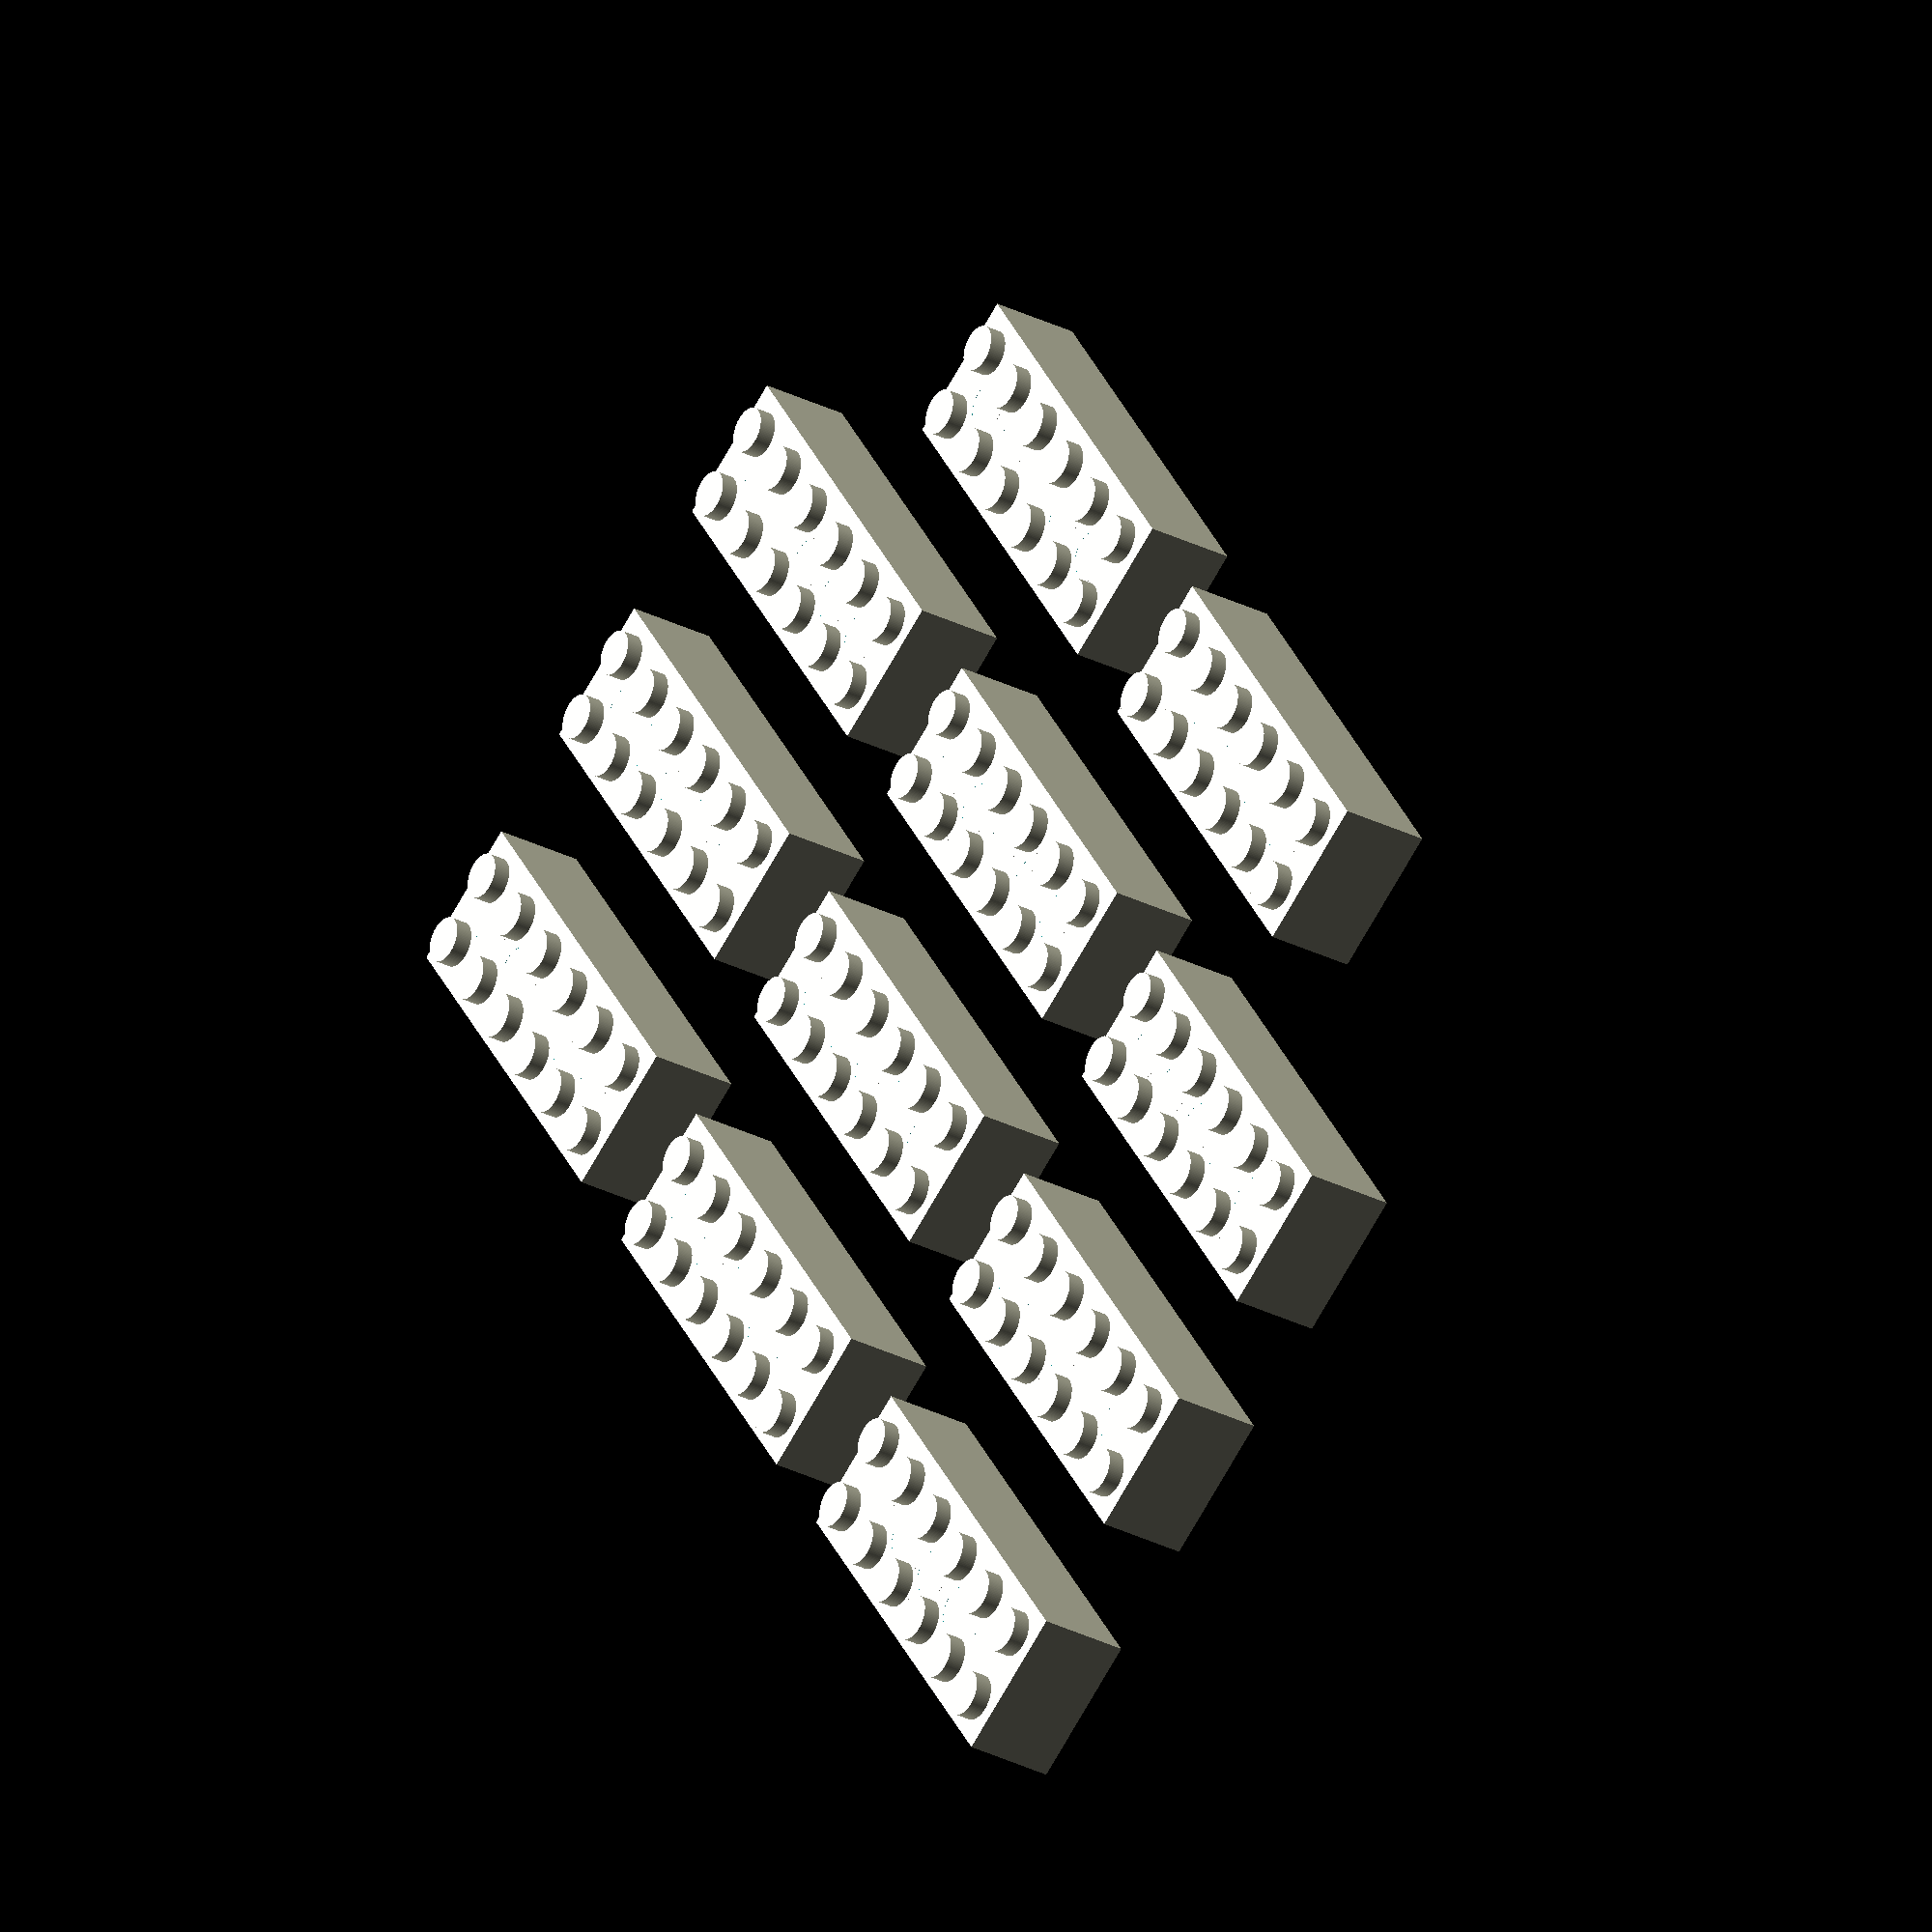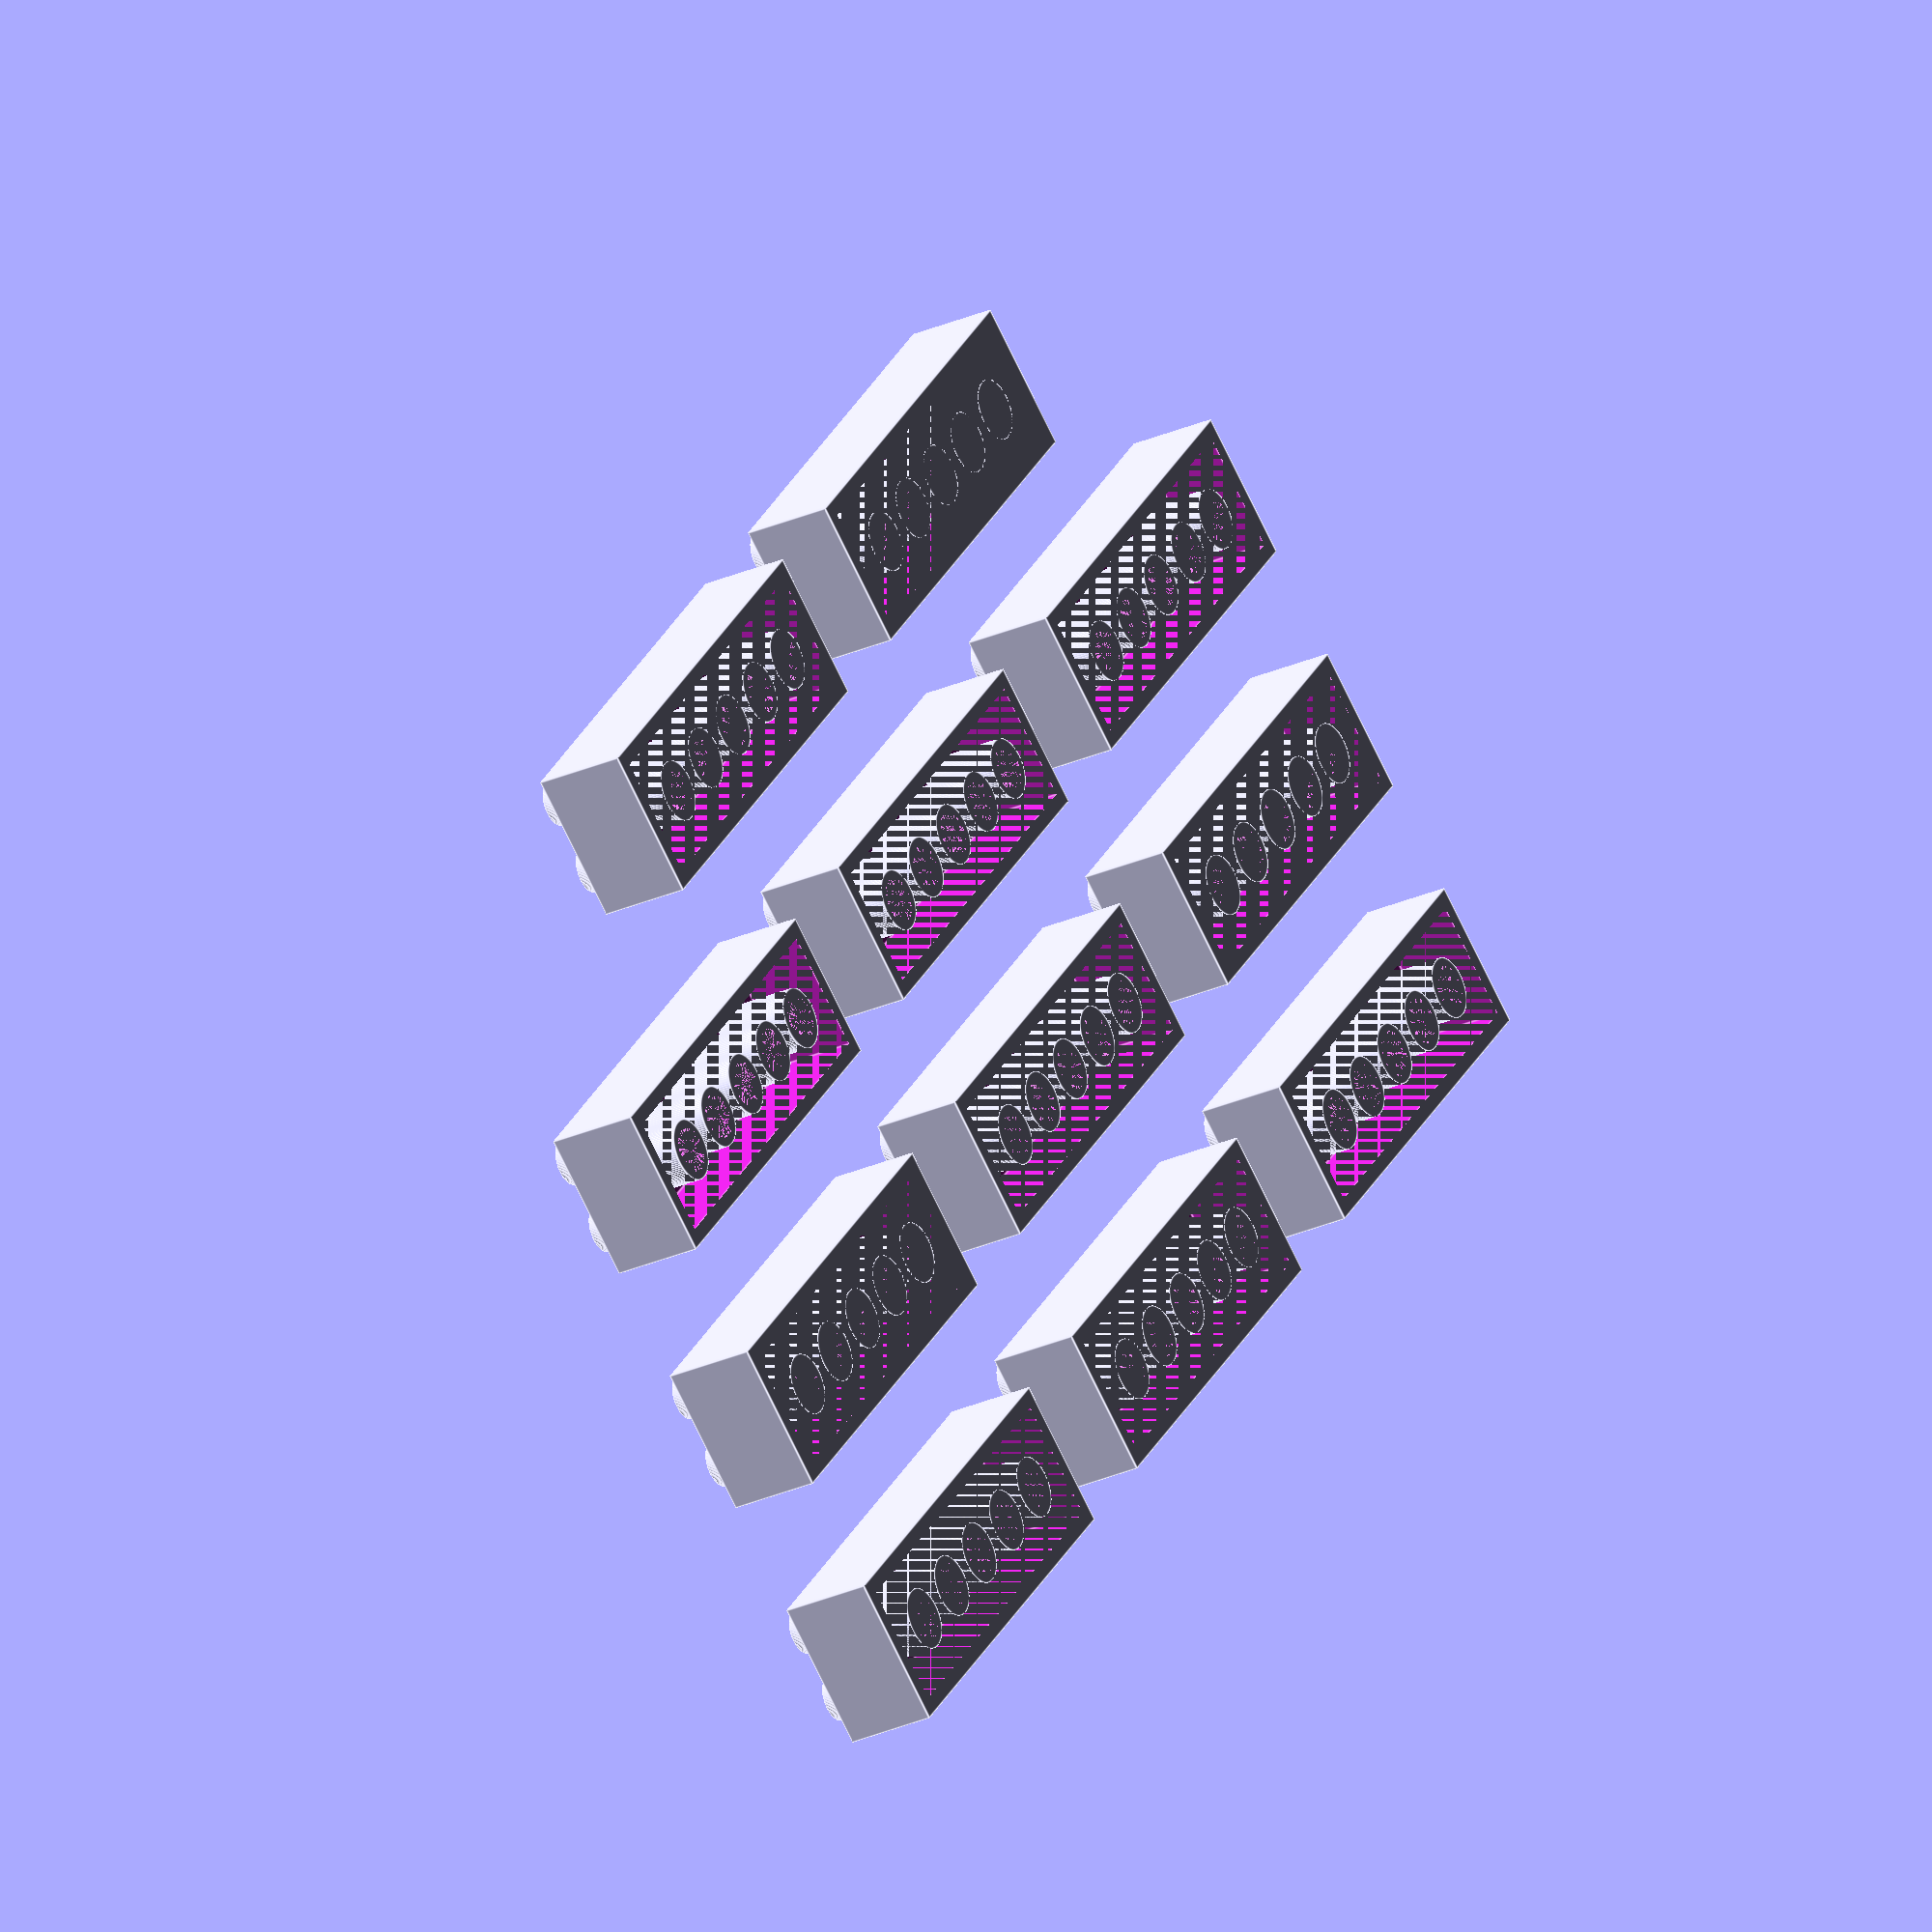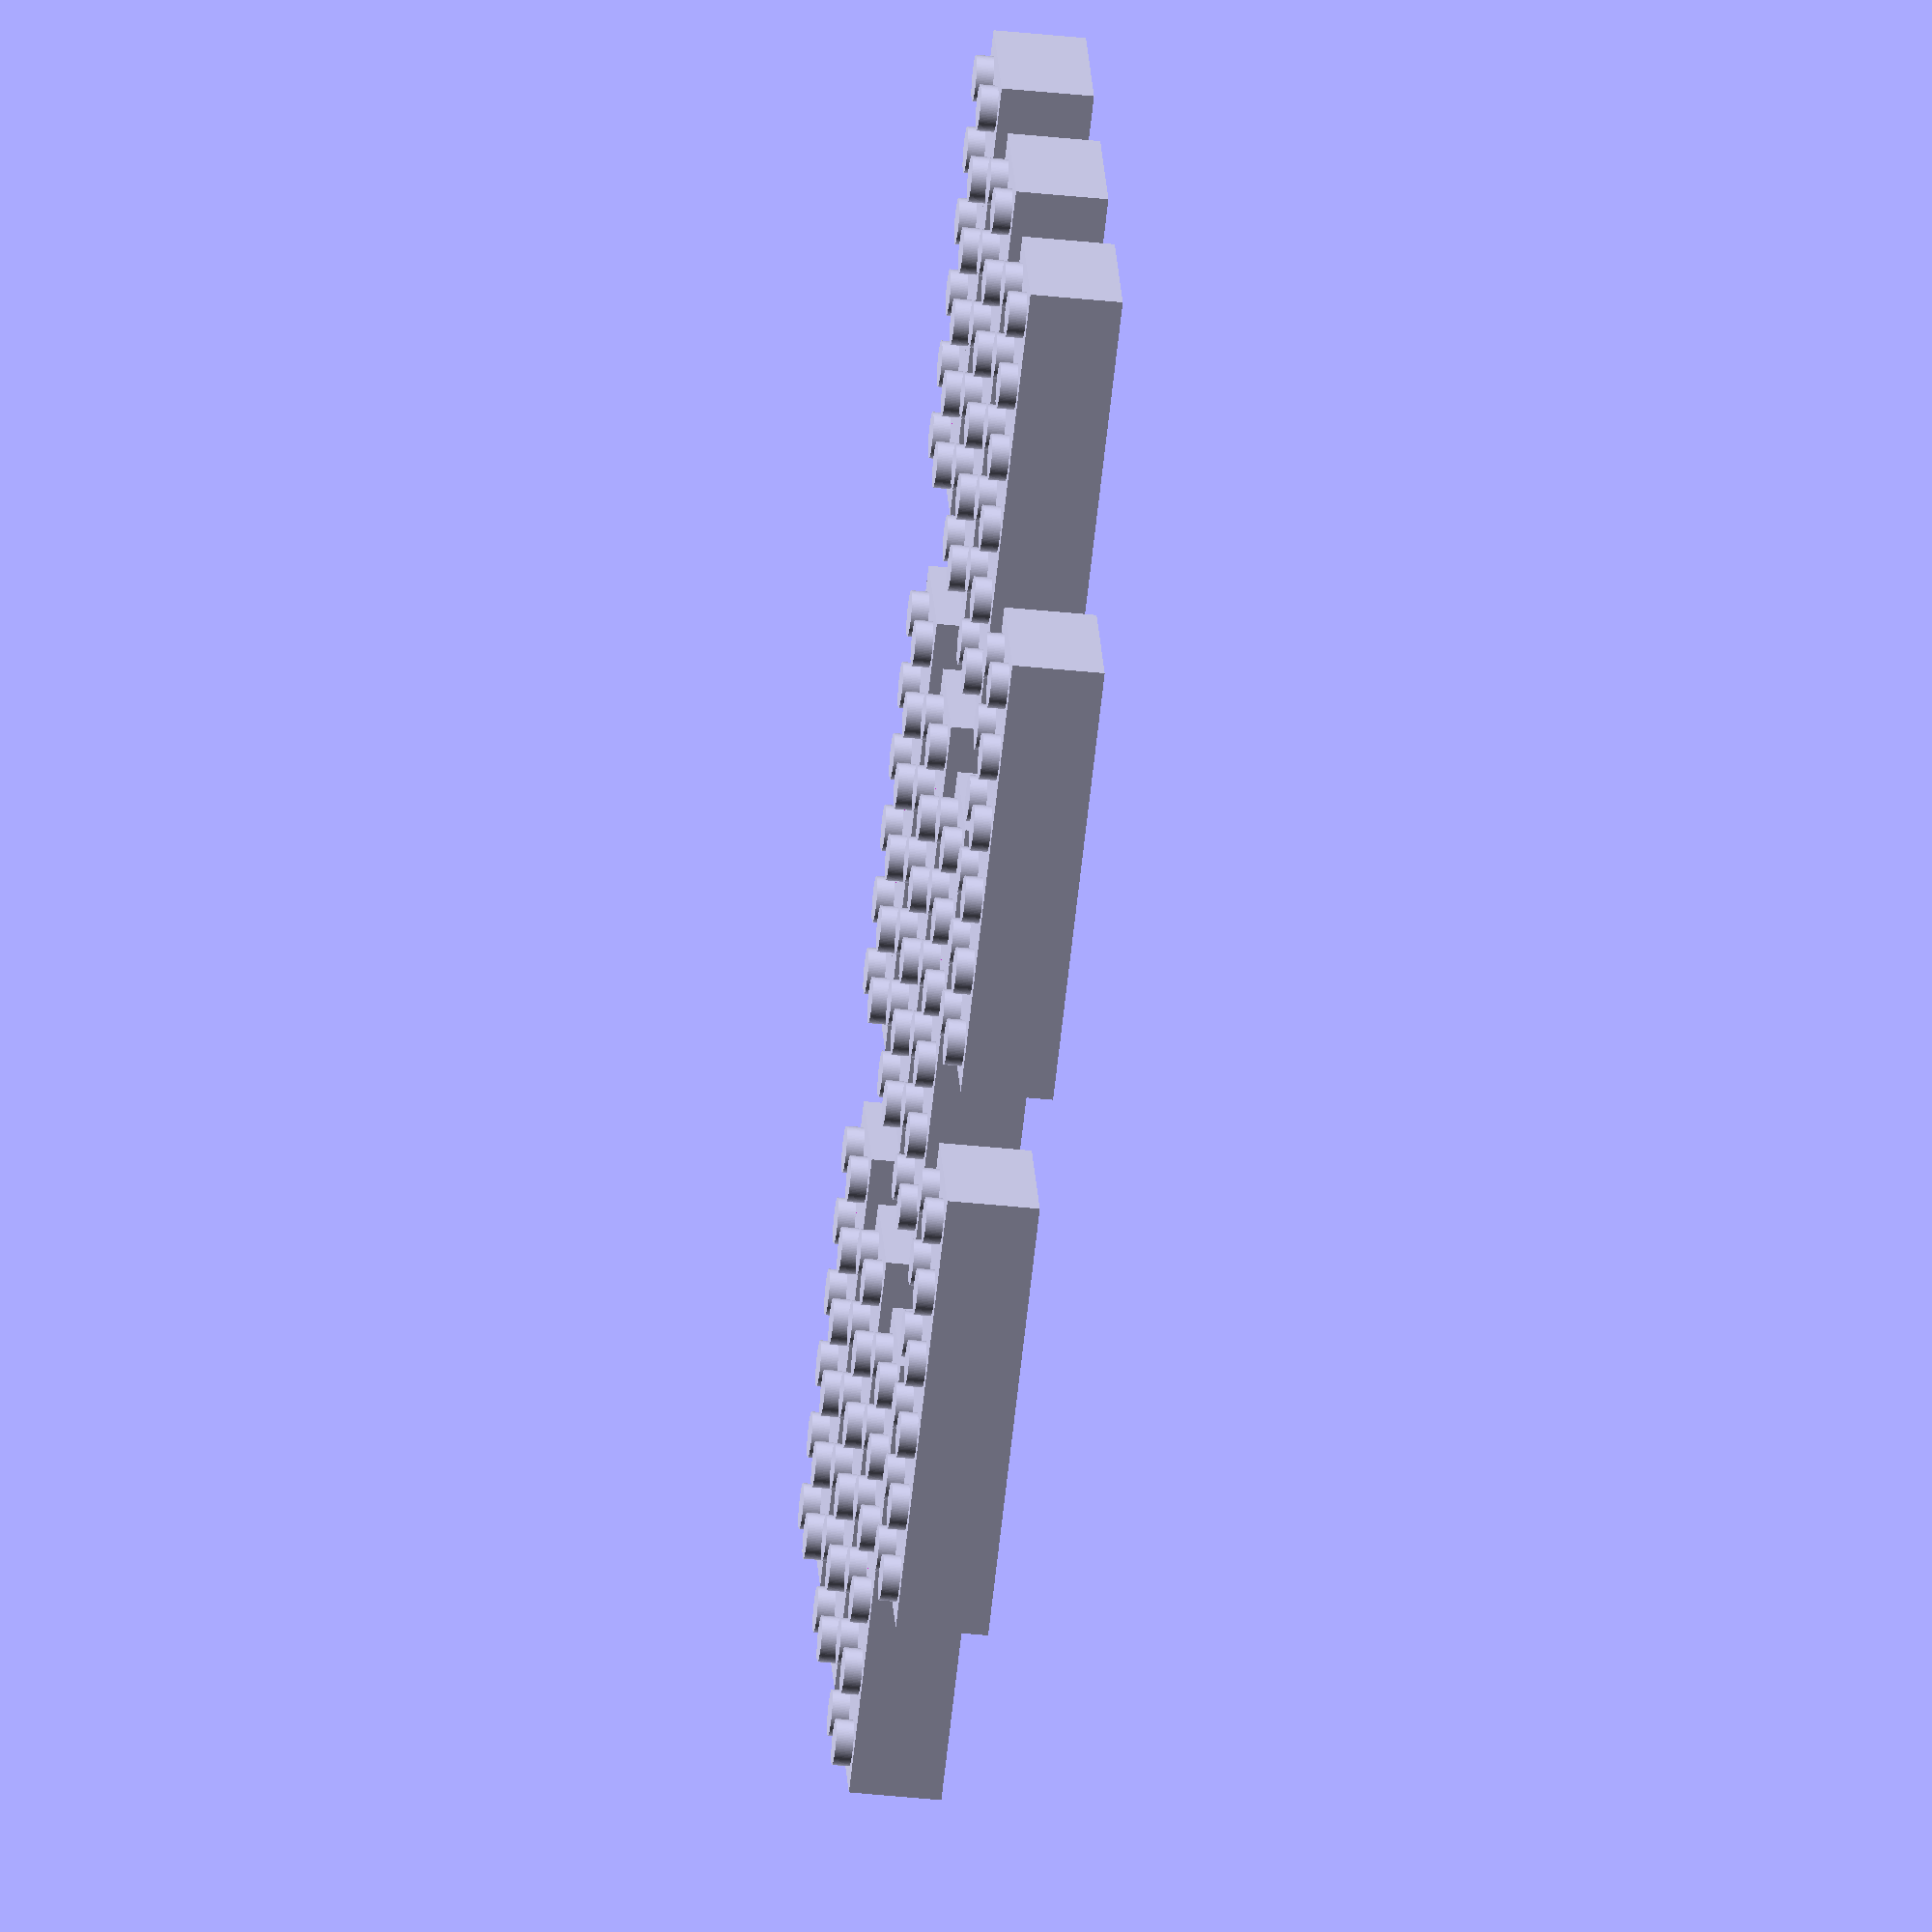
<openscad>
/*
 * 参数化乐高基础模块 - Parametric LEGO Basic Module
 * 
 * 本文件生成符合乐高官方规格的3D可打印积木模型
 * 支持自定义尺寸参数，并针对3D打印进行了优化
 * 
 * 功能特性 - Features:
 * - 单个积木生成：设置tile_units=1生成单个积木
 * - 平铺排列生成：设置tile_units>1生成多个积木的平铺排列
 * - 智能布局：自动计算最优的X×Y排列方式
 * - 固定间距：使用12mm固定间距确保打印质量
 * - 模块化设计：single_lego_brick()模块可重复调用生成积木
 * - 向后兼容：保持所有原有模块和功能不变
 * 
 * 使用方法 - Usage:
 * 1. 修改下方的用户参数（width, length, height, tile_units）
 * 2. 按F5预览模型，按F6渲染完整模型
 * 3. 导出STL文件用于3D打印
 * 4. 在其他项目中调用single_lego_brick(width, length, height)生成积木
 * 
 * 平铺示例 - Tiling Examples:
 * - tile_units=1: 单个积木 (Single brick)
 * - tile_units=4: 2×2排列 (2×2 arrangement)
 * - tile_units=9: 3×3排列 (3×3 arrangement)
 * - tile_units=6: 3×2排列 (3×2 arrangement)
 * 
 * 兼容性：与真实乐高积木完全兼容
 * 打印建议：建议使用0.2mm层高，15-20%填充率
 * 详细文档：请参考README.md获取完整使用说明
 */

/* [Parameters] */

// 积木宽度（单位数量）- Block width in units
width = 6; // [1:31]

// 积木长度（单位数量）- Block length in units  
length = 2; // [1:31]

// 积木高度（层数）- Block height in layers
height = 3; // [1:Low, 3:High]

// 平铺积木数量 - Number of bricks in tiling arrangement
// 设置为1时生成单个积木，大于1时生成平铺排列
// 系统根据积木实际尺寸(width×length)智能计算最优X×Y排列方式
// 算法目标：使整体平铺尺寸尽可能接近正方形，提高打印床利用率
// 示例：16×2积木4个单位→2×2排列；2×2积木9个单位→3×3排列
// 积木间使用12mm固定间距，以坐标原点为中心对称排列
// Set to 1 for single brick, >1 for tiling arrangement  
// System intelligently calculates optimal X×Y layout based on actual brick size (width×length)
// Algorithm goal: make overall tiling dimensions as close to square as possible
// Examples: 4 units of 16×2 bricks→2×2 layout; 9 units of 2×2 bricks→3×3 layout
// Uses 12mm fixed spacing, centered symmetrically around origin
tile_units = 11; // [1:25]

/* [Hidden] */

// 设置圆形分辨率 - Set circular resolution
$fn = 96;

// ========================================
// 乐高标准规格常量 - LEGO Standard Specifications
// ========================================

// 基础尺寸规格 - Basic Dimensions
LayerSize = 3.2;        // 每层高度 (mm) - Height per layer
UnitSize = 8;           // 单位尺寸 (mm) - Unit size (8x8mm grid)

// 凸点规格 - Stud Specifications  
StudDiameter = 4.8;     // 凸点直径 (mm) - Stud diameter
StudHeight = 1.8;       // 凸点高度 (mm) - Stud height
StudMargin = UnitSize / 2;         // 凸点边距 (mm) - Stud margin from center

// 内部管道规格 - Internal Tube Specifications
TubeInnerDiameter = 4.8;  // 内管直径 (mm) - Inner tube diameter
TubeOuterDiameter = 6.5;  // 外管直径 (mm) - Outer tube diameter  
TubeMargin = UnitSize;         // 管道边距 (mm) - Tube margin from center

// 3D打印优化参数 - 3D Printing Optimization
CLEARANCESize = 0.2;    // 间隙尺寸 (mm) - Clearance for tight fit
WallThickness = 1.6;    // 壁厚 (mm) - Wall thickness for strength

// 平铺功能参数 - Tiling Function Parameters
TileSpacing = 12;       // 平铺间距 (mm) - Fixed spacing between bricks in tiling
                        // 12mm间距确保足够空间用于打印质量和后处理
                        // 12mm spacing ensures adequate space for print quality and post-processing
                        
/*
 * 平铺间距设计说明 - Tiling Spacing Design Explanation
 * 
 * 为什么选择12mm固定间距？ Why choose 12mm fixed spacing?
 * 
 * 1. 打印质量考虑 Print Quality Considerations:
 *    - 足够空间避免积木间粘连 Adequate space to avoid brick adhesion
 *    - 便于支撑材料移除 Easy support material removal
 *    - 减少打印缺陷传播 Reduce print defect propagation
 * 
 * 2. 后处理便利性 Post-Processing Convenience:
 *    - 工具访问空间充足 Sufficient tool access space
 *    - 清理和修整容易 Easy cleaning and trimming
 *    - 质量检查方便 Convenient quality inspection
 * 
 * 3. 材料节省平衡 Material Saving Balance:
 *    - 避免过大间距浪费材料 Avoid excessive spacing waste
 *    - 确保最小安全距离 Ensure minimum safe distance
 *    - 优化打印床利用率 Optimize print bed utilization
 * 
 * 4. 通用性考虑 Universal Considerations:
 *    - 适用于不同积木尺寸 Suitable for different brick sizes
 *    - 兼容各种打印机设置 Compatible with various printer settings
 *    - 符合行业最佳实践 Follows industry best practices
 */

// ========================================
// 尺寸计算函数 - Size Calculation Functions
// ========================================

// 计算外壳尺寸的函数（考虑间隙调整）
// Calculate exterior shell dimensions with clearance adjustments
function calculate_outer_dimensions(width, length, height, unit_size, clearance) = [
    width * unit_size - clearance,   // 外部宽度 - Outer width
    length * unit_size - clearance,  // 外部长度 - Outer length  
    height * LayerSize               // 外部高度 - Outer height
];

// 计算内部空腔尺寸的函数（薄壳结构）
// Calculate interior cavity dimensions for thin-wall structure
function calculate_inner_dimensions(outer_dims, wall_thickness) = [
    outer_dims[0] - 2 * wall_thickness,  // 内部宽度 - Inner width
    outer_dims[1] - 2 * wall_thickness,  // 内部长度 - Inner length
    outer_dims[2] - wall_thickness       // 内部高度 - Inner height (顶面封闭，底面开放)
];

// 计算凸点位置的函数（Width × Length阵列）
// Calculate stud positions for Width × Length array
function calculate_stud_positions(width, length, unit_size) = [
    for (i = [0:width-1])
        for (j = [0:length-1])
            [
                (i - (width-1)/2) * unit_size,   // X位置 - X position
                (j - (length-1)/2) * unit_size,  // Y位置 - Y position
                0                                // Z位置 - Z position (顶面)
            ]
];

// 计算管道位置的函数（基于主体方块网格）
// Calculate tube positions based on main block grid
function calculate_tube_positions(width, length, tube_margin) = 
    (width > 1 && length > 1) ? [
        for (i = [0:width-2])  // width-1 个管道
            for (j = [0:length-2])  // length-1 个管道
                [
                    (i - (width-2)/2) * tube_margin,   // X位置 - X position
                    (j - (length-2)/2) * tube_margin,  // Y位置 - Y position
                    0                                  // Z位置 - Z position (底面)
                ]
    ] : [];

// 应用间隙调整的函数
// Apply clearance adjustments function
function apply_clearance_adjustment(value, clearance, adjustment_type = "full") = 
    adjustment_type == "full" ? value - clearance :
    adjustment_type == "half" ? value - clearance/2 :
    value;

// 参数验证函数
// Parameter validation function
function validate_parameters(width, length, height) = 
    width > 0 && length > 0 && height > 0;

// 计算凸点数量
// Calculate stud count
function calculate_stud_count(width, length) = width * length;

// 计算管道数量（只有当width>1且length>1时才有管道）
// Calculate tube count (only when width>1 and length>1)
function calculate_tube_count(width, length, height) = 
    (width > 1 && length > 1) ? (width - 1) * (length - 1) : 0;

// 计算管道高度
// Calculate tube height
function calculate_tube_height(height, layer_size) = 
    layer_size * height;

// ========================================
// 平铺网格计算函数 - Tiling Grid Calculation Functions
// ========================================

/*
 * 智能网格计算算法说明 - Intelligent Grid Calculation Algorithm Description
 * 
 * 目标：根据积木数量(tile_units)和积木实际尺寸，计算最优的X×Y排列方式
 * Goal: Calculate optimal X×Y arrangement based on brick count and actual brick dimensions
 * 
 * 算法步骤 - Algorithm Steps:
 * 1. 找出tile_units的所有因数对 - Find all factor pairs of tile_units
 * 2. 对每个因数对，计算总体尺寸（包含12mm间距）- Calculate total dimensions for each pair (including 12mm spacing)
 * 3. 计算每种排列的长宽比 - Calculate aspect ratio for each arrangement
 * 4. 选择长宽比最接近1的排列（最接近正方形）- Select arrangement with ratio closest to 1 (closest to square)
 * 
 * 示例 - Examples:
 * - 16×2积木4个单位 → 选择1×4排列（比例1.28）而不是4×1排列（比例34.25）
 * - 2×2积木9个单位 → 选择3×3排列（比例1.0）
 * - 8×1积木6个单位 → 选择3×2排列而不是6×1或1×6排列
 * 
 * 优势 - Benefits:
 * - 最大化打印床利用率 - Maximize print bed utilization
 * - 减少材料浪费 - Reduce material waste  
 * - 提高打印成功率 - Improve print success rate
 */

// ========================================
// 改进的平铺布局计算 - Improved Tiling Layout Calculation
// ========================================

/*
 * 改进的平铺布局计算说明 - Improved Tiling Layout Calculation Description
 * 
 * 新功能 New Features:
 * 1. 支持不规则排列 - Support irregular arrangements
 * 2. 质数优化 - Prime number optimization  
 * 3. 更好的长宽比 - Better aspect ratios
 * 
 * 示例改进 Example Improvements:
 * - 7个积木: 从1×7 (比例10) 改进为 3+4两行 (比例≈1.5)
 * - 11个积木: 从1×11 (比例很大) 改进为 5+6两行 (比例≈2)
 * - 13个积木: 从1×13 改进为 4+4+5三行
 */

// 计算最优平铺布局的主函数 - Main function to calculate optimal tiling layout
function calculate_optimal_layout(tile_units, brick_width, brick_length) = 
    assert(tile_units >= 1, "tile_units must be >= 1")
    assert(brick_width >= 1, "brick_width must be >= 1") 
    assert(brick_length >= 1, "brick_length must be >= 1")
    
    tile_units == 1 ? ["regular", [1, 1]] :
    let(
        brick_size_x = brick_width * UnitSize,
        brick_size_y = brick_length * UnitSize,
        
        // 尝试规则网格排列
        regular_result = find_optimal_regular_grid(tile_units, brick_size_x, brick_size_y),
        regular_layout = regular_result[0],
        regular_ratio = regular_result[1],
        
        // 尝试不规则排列（对质数和某些合数更优）
        irregular_result = find_optimal_irregular_layout(tile_units, brick_size_x, brick_size_y),
        irregular_layout = irregular_result[0],
        irregular_ratio = irregular_result[1],
        
        // 选择更优的排列方式
        best_layout = irregular_ratio < regular_ratio ? irregular_layout : regular_layout
    )
    best_layout;

// 规则网格计算（原有算法，保持兼容性）
function find_optimal_regular_grid(n, size_x, size_y) = 
    let(
        all_factors = [for (i = [1 : n]) if (n % i == 0) [i, n/i]],
        ratios = [for (factors = all_factors) 
            let(
                total_x = factors[0] * size_x + (factors[0] - 1) * TileSpacing,
                total_y = factors[1] * size_y + (factors[1] - 1) * TileSpacing,
                ratio = max(total_x, total_y) / min(total_x, total_y)
            )
            [factors, ratio]
        ],
        best_ratio = min([for (r = ratios) r[1]]),
        best_factors = [for (r = ratios) if (r[1] == best_ratio) r[0]][0]
    )
    [["regular", best_factors], best_ratio];

// 不规则排列计算（新增算法）
function find_optimal_irregular_layout(n, size_x, size_y) = 
    let(
        // 尝试不同行数的配置
        layouts_2_rows = generate_2_row_layouts(n, size_x, size_y),
        layouts_3_rows = n >= 6 ? generate_3_row_layouts(n, size_x, size_y) : [],
        layouts_4_rows = n >= 10 ? generate_4_row_layouts(n, size_x, size_y) : [],
        
        // 合并所有不规则排列选项
        all_irregular = concat(layouts_2_rows, layouts_3_rows, layouts_4_rows),
        
        // 找到最优的不规则排列
        best_irregular = len(all_irregular) > 0 ? 
            let(
                ratios = [for (layout = all_irregular) layout[1]],
                min_ratio = min(ratios),
                best_layout = [for (layout = all_irregular) if (layout[1] == min_ratio) layout][0]
            )
            best_layout : [["regular", [1, n]], 999]
    )
    best_irregular;

// 生成2行排列的所有可能配置
function generate_2_row_layouts(n, size_x, size_y) = 
    let(
        max_first_row = floor(n/2),
        layouts = [for (first_row = [1 : max_first_row])
            let(
                second_row = n - first_row,
                max_row_width = max(first_row, second_row),
                total_x = max_row_width * size_x + (max_row_width - 1) * TileSpacing,
                total_y = 2 * size_y + TileSpacing,
                ratio = max(total_x, total_y) / min(total_x, total_y),
                layout_config = ["irregular", [first_row, second_row]]
            )
            [layout_config, ratio]
        ]
    )
    layouts;

// 生成3行排列的配置
function generate_3_row_layouts(n, size_x, size_y) = 
    let(
        base_per_row = floor(n / 3),
        remainder = n % 3,
        row1 = base_per_row + (remainder >= 1 ? 1 : 0),
        row2 = base_per_row + (remainder >= 2 ? 1 : 0),
        row3 = base_per_row,
        
        max_row_width = max(row1, max(row2, row3)),
        total_x = max_row_width * size_x + (max_row_width - 1) * TileSpacing,
        total_y = 3 * size_y + 2 * TileSpacing,
        ratio = max(total_x, total_y) / min(total_x, total_y),
        layout_config = ["irregular", [row1, row2, row3]]
    )
    [[layout_config, ratio]];

// 生成4行排列的配置
function generate_4_row_layouts(n, size_x, size_y) = 
    let(
        base_per_row = floor(n / 4),
        remainder = n % 4,
        row1 = base_per_row + (remainder >= 1 ? 1 : 0),
        row2 = base_per_row + (remainder >= 2 ? 1 : 0),
        row3 = base_per_row + (remainder >= 3 ? 1 : 0),
        row4 = base_per_row,
        
        max_row_width = max(row1, max(row2, max(row3, row4))),
        total_x = max_row_width * size_x + (max_row_width - 1) * TileSpacing,
        total_y = 4 * size_y + 3 * TileSpacing,
        ratio = max(total_x, total_y) / min(total_x, total_y),
        layout_config = ["irregular", [row1, row2, row3, row4]]
    )
    [[layout_config, ratio]];

// 兼容性函数：保持原有接口
function calculate_grid_dimensions(tile_units, brick_width, brick_length) = 
    let(
        layout = calculate_optimal_layout(tile_units, brick_width, brick_length)
    )
    layout[0] == "regular" ? layout[1] : 
    // 对于不规则排列，返回等效的网格尺寸用于兼容性
    // For irregular layouts, return equivalent grid dimensions for compatibility
    let(
        row_config = layout[1],
        max_row_width = max(row_config),
        row_count = len(row_config)
    )
    [max_row_width, row_count];

/*
 * 寻找最优因数分解的函数 - Function to find optimal factor decomposition
 * 
 * 功能描述 Function Description:
 * 这是平铺算法的核心函数，负责计算使总体尺寸最接近正方形的因数分解。
 * 算法通过遍历所有可能的因数对，计算每种排列的长宽比，选择最优解。
 * 
 * This is the core function of the tiling algorithm, responsible for calculating 
 * factor decomposition that makes overall dimensions closest to square.
 * The algorithm traverses all possible factor pairs, calculates aspect ratio 
 * for each arrangement, and selects the optimal solution.
 * 
 * 参数说明 Parameter Description:
 * @param n: 积木总数量 Total number of bricks (1-25)
 * @param size_x: 单个积木X方向物理尺寸(mm) Single brick X-direction physical size
 * @param size_y: 单个积木Y方向物理尺寸(mm) Single brick Y-direction physical size
 * 
 * 返回值 Return Value:
 * @return [grid_x, grid_y]: 最优网格排列 Optimal grid arrangement
 * 
 * 算法复杂度 Algorithm Complexity:
 * - 时间复杂度 Time: O(√n) - 只需检查到√n的因数
 * - 空间复杂度 Space: O(d(n)) - d(n)是n的因数个数
 * 
 * 优化策略 Optimization Strategy:
 * 1. 因数枚举优化：只检查1到√n，自动生成配对因数
 * 2. 比例计算优化：使用max/min确保比例≥1，便于比较
 * 3. 尺寸计算优化：预计算间距影响，避免重复计算
 * 
 * 示例计算过程 Example Calculation Process:
 * 输入 Input: n=6, size_x=16mm, size_y=8mm
 * 
 * 步骤1 Step 1: 枚举因数对 Enumerate factor pairs
 * - [1,6]: 1×6排列 1×6 arrangement
 * - [2,3]: 2×3排列 2×3 arrangement  
 * - [3,2]: 3×2排列 3×2 arrangement
 * - [6,1]: 6×1排列 6×1 arrangement
 * 
 * 步骤2 Step 2: 计算总尺寸 Calculate total dimensions
 * - [1,6]: (1×16+0×12) × (6×8+5×12) = 16×108mm, 比例=6.75
 * - [2,3]: (2×16+1×12) × (3×8+2×12) = 44×48mm, 比例=1.09 ✓
 * - [3,2]: (3×16+2×12) × (2×8+1×12) = 72×28mm, 比例=2.57
 * - [6,1]: (6×16+5×12) × (1×8+0×12) = 156×8mm, 比例=19.5
 * 
 * 步骤3 Step 3: 选择最优解 Select optimal solution
 * 最小比例=1.09，对应[2,3]排列 Minimum ratio=1.09, corresponds to [2,3] arrangement
 */
function find_optimal_factors(n, size_x, size_y) = 
    assert(n >= 1, "n must be >= 1")
    assert(size_x > 0, "size_x must be > 0")
    assert(size_y > 0, "size_y must be > 0")
    
    let(
        // 获取所有可能的因数对 - Get all possible factor pairs
        // 优化：只枚举到√n，减少计算量 Optimization: only enumerate to √n, reduce computation
        all_factors = [for (i = [1 : n]) if (n % i == 0) [i, n/i]],
        
        // 计算每个因数对的总体尺寸比例 - Calculate overall dimension ratio for each factor pair
        // 包含详细的尺寸计算和比例分析 Include detailed size calculation and ratio analysis
        ratios = [for (factors = all_factors) 
            let(
                // 计算总体尺寸（积木尺寸 × 数量 + 间距 × (数量-1)）
                // Calculate total dimensions (brick_size × count + spacing × (count-1))
                // 公式说明 Formula explanation:
                // - factors[0] * size_x: X方向所有积木的总宽度 Total width of all bricks in X direction
                // - (factors[0] - 1) * TileSpacing: X方向间距总宽度 Total spacing width in X direction
                total_x = factors[0] * size_x + (factors[0] - 1) * TileSpacing,
                total_y = factors[1] * size_y + (factors[1] - 1) * TileSpacing,
                
                // 计算长宽比（总是 >= 1）- Calculate aspect ratio (always >= 1)
                // 使用max/min确保比例≥1，便于比较不同排列的"方形程度"
                // Use max/min to ensure ratio ≥1, easy to compare "squareness" of different arrangements
                ratio = max(total_x, total_y) / min(total_x, total_y)
            )
            [factors, ratio]
        ],
        
        // 选择比例最接近1（最接近正方形）的因数对
        // Select factor pair with ratio closest to 1 (closest to square)
        // 最接近1的比例意味着最接近正方形，打印床利用率最高
        // Ratio closest to 1 means closest to square, highest print bed utilization
        best_ratio = min([for (r = ratios) r[1]]),
        best_factors = [for (r = ratios) if (r[1] == best_ratio) r[0]][0]
    )
    best_factors;

// 计算规则网格总体尺寸的函数
// Function to calculate regular grid total dimensions
function calculate_total_tiling_size(grid_x, grid_y, brick_width, brick_length) = 
    assert(grid_x >= 1, "grid_x must be >= 1")
    assert(grid_y >= 1, "grid_y must be >= 1")
    assert(brick_width >= 1, "brick_width must be >= 1")
    assert(brick_length >= 1, "brick_length must be >= 1")
    
    let(
        // 计算总体尺寸：积木尺寸 × 数量 + 间距 × (数量-1)
        // Calculate total dimensions: brick_size × count + spacing × (count-1)
        total_width = grid_x * brick_width * UnitSize + (grid_x - 1) * TileSpacing,
        total_length = grid_y * brick_length * UnitSize + (grid_y - 1) * TileSpacing
    )
    [total_width, total_length];

// 计算不规则排列总体尺寸的函数
// Function to calculate irregular layout total dimensions
function calculate_irregular_total_size(row_config, brick_width, brick_length) = 
    assert(len(row_config) >= 1, "row_config must have at least 1 row")
    assert(brick_width >= 1, "brick_width must be >= 1")
    assert(brick_length >= 1, "brick_length must be >= 1")
    
    let(
        brick_size_x = brick_width * UnitSize,
        brick_size_y = brick_length * UnitSize,
        row_count = len(row_config),
        
        // 计算最大行宽度
        max_bricks_per_row = max(row_config),
        total_width = max_bricks_per_row * brick_size_x + (max_bricks_per_row - 1) * TileSpacing,
        
        // 计算总高度
        total_height = row_count * brick_size_y + (row_count - 1) * TileSpacing
    )
    [total_width, total_height];

// 计算平铺总体尺寸的主函数（简化接口）
// Main function to calculate total tiling size (simplified interface)
function calculate_total_size(tile_units, brick_width, brick_length) = 
    assert(tile_units >= 1, "tile_units must be >= 1")
    assert(brick_width >= 1, "brick_width must be >= 1")
    assert(brick_length >= 1, "brick_length must be >= 1")
    
    tile_units == 1 ? 
        // 单个积木尺寸 - Single brick size
        [brick_width * UnitSize, brick_length * UnitSize] :
        // 平铺尺寸 - Tiling size
        let(
            grid_dims = calculate_grid_dimensions(tile_units, brick_width, brick_length)
        )
        calculate_total_tiling_size(grid_dims[0], grid_dims[1], brick_width, brick_length);

// 验证网格计算结果的模块
// Module to validate grid calculation results
module validate_grid_calculation(tile_units, grid_x, grid_y) {
    assert(grid_x * grid_y == tile_units, 
           str("Grid calculation error: ", grid_x, " × ", grid_y, " ≠ ", tile_units));
}

// 计算网格排列的长宽比
// Calculate aspect ratio of grid arrangement
function calculate_grid_aspect_ratio(grid_x, grid_y, brick_width, brick_length) = 
    let(
        total_size = calculate_total_tiling_size(grid_x, grid_y, brick_width, brick_length),
        ratio = max(total_size[0], total_size[1]) / min(total_size[0], total_size[1])
    )
    ratio;

// ========================================
// 位置计算函数 - Position Calculation Functions
// ========================================

/*
 * 积木位置计算算法说明 - Brick Position Calculation Algorithm Description
 * 
 * 目标：计算每个积木在平铺中的精确位置，实现中心对称布局
 * Goal: Calculate precise position of each brick in tiling, implementing center-symmetric layout
 * 
 * 算法步骤 - Algorithm Steps:
 * 1. 计算单个积木的pitch（积木尺寸+间距）- Calculate single brick pitch (brick size + spacing)
 * 2. 计算整个网格的总尺寸 - Calculate total grid dimensions
 * 3. 计算起始偏移，使网格以原点为中心 - Calculate starting offset to center grid at origin
 * 4. 为每个网格位置计算具体坐标 - Calculate specific coordinates for each grid position
 * 5. 确保所有积木在同一Z平面上 - Ensure all bricks are on the same Z plane
 * 
 * 中心对称原理 - Center Symmetry Principle:
 * - 以坐标原点(0,0)为中心对称排列 - Symmetrically arranged around coordinate origin (0,0)
 * - 对于奇数个积木，中心积木位于原点 - For odd number of bricks, center brick at origin
 * - 对于偶数个积木，原点位于中心间隙 - For even number of bricks, origin at center gap
 * 
 * 示例 - Examples:
 * - 3x3排列：中心积木在(0,0)，其他积木对称分布 - 3x3 layout: center brick at (0,0), others symmetrically distributed
 * - 2x2排列：四个积木围绕原点对称分布 - 2x2 layout: four bricks symmetrically distributed around origin
 * - 4x1排列：积木沿X轴对称分布，Y轴居中 - 4x1 layout: bricks symmetrically distributed along X-axis, centered on Y-axis
 */

/*
 * 计算积木位置的主函数 - Main function to calculate brick positions
 * 
 * 功能描述 Function Description:
 * 这个函数负责计算平铺中每个积木的精确3D坐标位置，实现中心对称布局。
 * 算法确保所有积木以坐标原点(0,0,0)为中心对称分布，创造美观平衡的排列。
 * 
 * This function calculates precise 3D coordinate positions for each brick in tiling,
 * implementing center-symmetric layout. The algorithm ensures all bricks are 
 * symmetrically distributed around coordinate origin (0,0,0), creating aesthetically 
 * balanced arrangements.
 * 
 * 参数说明 Parameter Description:
 * @param grid_x: X方向积木数量 Number of bricks in X direction (1-25)
 * @param grid_y: Y方向积木数量 Number of bricks in Y direction (1-25)  
 * @param brick_width: 单个积木宽度(单位) Single brick width in units (1-31)
 * @param brick_length: 单个积木长度(单位) Single brick length in units (1-31)
 * @param spacing: 积木间距(mm) Spacing between bricks in mm (typically 12mm)
 * 
 * 返回值 Return Value:
 * @return [[x1,y1,z1], [x2,y2,z2], ...]: 所有积木的3D坐标数组
 *         Array of 3D coordinates for all bricks
 * 
 * 中心对称算法原理 Center Symmetry Algorithm Principle:
 * 
 * 1. Pitch计算 Pitch Calculation:
 *    pitch = 积木物理尺寸 + 间距 = brick_size + spacing
 *    这是相邻积木中心点之间的距离 Distance between adjacent brick centers
 * 
 * 2. 网格跨度计算 Grid Span Calculation:
 *    total_span = (数量-1) × pitch = (count-1) × pitch
 *    这是第一个和最后一个积木中心之间的距离 Distance between first and last brick centers
 * 
 * 3. 中心偏移计算 Center Offset Calculation:
 *    offset = -total_span / 2
 *    这使得整个网格以原点为中心 This centers the entire grid at origin
 * 
 * 4. 位置生成 Position Generation:
 *    position[i] = offset + i × pitch
 *    为每个积木计算具体坐标 Calculate specific coordinates for each brick
 * 
 * 对称性验证 Symmetry Verification:
 * 
 * 奇数排列 Odd Arrangements (如3×3 like 3×3):
 * - 中心积木位于原点(0,0) Center brick at origin (0,0)
 * - 其他积木对称分布 Other bricks symmetrically distributed
 * - 例如3×3: 位置为[-pitch, 0, +pitch] × [-pitch, 0, +pitch]
 * 
 * 偶数排列 Even Arrangements (如2×2 like 2×2):
 * - 原点位于四个积木的中心 Origin at center of four bricks
 * - 积木围绕原点对称分布 Bricks symmetrically distributed around origin
 * - 例如2×2: 位置为[-pitch/2, +pitch/2] × [-pitch/2, +pitch/2]
 * 
 * 计算示例 Calculation Example:
 * 
 * 输入 Input: grid_x=2, grid_y=2, brick_width=2, brick_length=2, spacing=12
 * 
 * 步骤1 Step 1: 计算pitch Calculate pitch
 * - brick_pitch_x = 2×8 + 12 = 28mm
 * - brick_pitch_y = 2×8 + 12 = 28mm
 * 
 * 步骤2 Step 2: 计算网格跨度 Calculate grid span
 * - total_width = (2-1) × 28 = 28mm
 * - total_length = (2-1) × 28 = 28mm
 * 
 * 步骤3 Step 3: 计算中心偏移 Calculate center offset
 * - offset_x = -28/2 = -14mm
 * - offset_y = -28/2 = -14mm
 * 
 * 步骤4 Step 4: 生成位置坐标 Generate position coordinates
 * - 积木1 Brick 1 (i=0,j=0): [-14+0×28, -14+0×28, 0] = [-14, -14, 0]
 * - 积木2 Brick 2 (i=1,j=0): [-14+1×28, -14+0×28, 0] = [14, -14, 0]
 * - 积木3 Brick 3 (i=0,j=1): [-14+0×28, -14+1×28, 0] = [-14, 14, 0]
 * - 积木4 Brick 4 (i=1,j=1): [-14+1×28, -14+1×28, 0] = [14, 14, 0]
 * 
 * 验证对称性 Verify Symmetry:
 * - 中心点 Center: ((-14+14)/2, (-14+14)/2) = (0, 0) ✓
 * - 积木1和积木4关于原点对称 Brick 1 and 4 symmetric about origin ✓
 * - 积木2和积木3关于原点对称 Brick 2 and 3 symmetric about origin ✓
 * 
 * 性能优化 Performance Optimization:
 * - 使用列表推导式一次性生成所有位置 Use list comprehension to generate all positions at once
 * - 避免递归调用减少内存使用 Avoid recursive calls to reduce memory usage
 * - 预计算常量值避免重复计算 Pre-calculate constant values to avoid repeated computation
 */
// 改进的位置计算函数 - Improved position calculation function
// 支持规则网格和不规则排列 - Support both regular grid and irregular arrangements
function calculate_brick_positions_advanced(layout_config, brick_width, brick_length, spacing) = 
    let(
        layout_type = layout_config[0],
        layout_data = layout_config[1]
    )
    layout_type == "regular" ? 
        calculate_regular_positions(layout_data[0], layout_data[1], brick_width, brick_length, spacing) :
        calculate_irregular_positions(layout_data, brick_width, brick_length, spacing);

// 规则网格位置计算（原有逻辑，保持兼容性）
function calculate_regular_positions(grid_x, grid_y, brick_width, brick_length, spacing) = 
    assert(grid_x >= 1, "grid_x must be >= 1")
    assert(grid_y >= 1, "grid_y must be >= 1") 
    assert(brick_width >= 1, "brick_width must be >= 1")
    assert(brick_length >= 1, "brick_length must be >= 1")
    assert(spacing >= 0, "spacing must be >= 0")
    
    let(
        brick_pitch_x = brick_width * UnitSize + spacing,
        brick_pitch_y = brick_length * UnitSize + spacing,
        total_width = (grid_x - 1) * brick_pitch_x,
        total_length = (grid_y - 1) * brick_pitch_y,
        offset_x = -total_width / 2,
        offset_y = -total_length / 2
    )
    [for (i = [0 : grid_x-1])
        for (j = [0 : grid_y-1])
            [
                offset_x + i * brick_pitch_x,
                offset_y + j * brick_pitch_y,
                0
            ]
    ];

// 不规则排列位置计算（新增功能）
function calculate_irregular_positions(row_config, brick_width, brick_length, spacing) = 
    assert(len(row_config) >= 1, "row_config must have at least 1 row")
    assert(brick_width >= 1, "brick_width must be >= 1")
    assert(brick_length >= 1, "brick_length must be >= 1")
    assert(spacing >= 0, "spacing must be >= 0")
    
    let(
        brick_size_x = brick_width * UnitSize,
        brick_size_y = brick_length * UnitSize,
        row_count = len(row_config),
        
        // 计算每行的Y位置（居中分布）
        total_height = row_count * brick_size_y + (row_count - 1) * spacing,
        start_y = -total_height / 2 + brick_size_y / 2,
        row_y_positions = [for (i = [0 : row_count-1]) 
            start_y + i * (brick_size_y + spacing)],
        
        // 为每行计算积木位置
        all_positions = [for (row_idx = [0 : row_count-1])
            let(
                bricks_in_row = row_config[row_idx],
                row_y = row_y_positions[row_idx],
                
                // 计算这一行的X位置（居中排列）
                row_width = bricks_in_row * brick_size_x + (bricks_in_row - 1) * spacing,
                start_x = -row_width / 2 + brick_size_x / 2,
                
                row_positions = [for (col_idx = [0 : bricks_in_row-1])
                    [start_x + col_idx * (brick_size_x + spacing), row_y, 0]
                ]
            )
            row_positions
        ],
        
        // 展平位置数组
        flattened_positions = [for (row_positions = all_positions)
            for (pos = row_positions) pos]
    )
    flattened_positions;

// 兼容性函数：保持原有接口
function calculate_brick_positions(grid_x, grid_y, brick_width, brick_length, spacing) = 
    calculate_regular_positions(grid_x, grid_y, brick_width, brick_length, spacing);

// 计算单个积木pitch的函数
// Function to calculate single brick pitch
// pitch = 积木尺寸 + 间距 - pitch = brick size + spacing
function calculate_brick_pitch(brick_width, brick_length, spacing) = 
    assert(brick_width >= 1, "brick_width must be >= 1")
    assert(brick_length >= 1, "brick_length must be >= 1")
    assert(spacing >= 0, "spacing must be >= 0")
    
    [
        brick_width * UnitSize + spacing,   // X方向pitch - X direction pitch
        brick_length * UnitSize + spacing   // Y方向pitch - Y direction pitch
    ];

// 计算网格中心偏移的函数
// Function to calculate grid center offset
// 计算使网格以原点为中心的偏移量
// Calculate offset to center grid at origin
function calculate_center_offset(grid_x, grid_y, pitch_x, pitch_y) = 
    assert(grid_x >= 1, "grid_x must be >= 1")
    assert(grid_y >= 1, "grid_y must be >= 1")
    assert(pitch_x > 0, "pitch_x must be > 0")
    assert(pitch_y > 0, "pitch_y must be > 0")
    
    let(
        // 计算网格总跨度（最后一个积木位置 - 第一个积木位置）
        // Calculate total grid span (last brick position - first brick position)
        total_span_x = (grid_x - 1) * pitch_x,
        total_span_y = (grid_y - 1) * pitch_y
    )
    [
        -total_span_x / 2,  // X方向中心偏移 - X direction center offset
        -total_span_y / 2   // Y方向中心偏移 - Y direction center offset
    ];

// 验证位置计算结果的模块
// Module to validate position calculation results
module validate_brick_positions(positions, expected_count) {
    assert(len(positions) == expected_count, 
           str("Position count mismatch: got ", len(positions), ", expected ", expected_count));
    assert(len(positions) > 0, "Position array cannot be empty");
    // 验证所有位置都有3个坐标 - Verify all positions have 3 coordinates
    assert(len([for (pos = positions) if (len(pos) != 3) pos]) == 0, 
           "All positions must have exactly 3 coordinates [x, y, z]");
    // 验证所有Z坐标都为0 - Verify all Z coordinates are 0
    assert(len([for (pos = positions) if (pos[2] != 0) pos]) == 0, 
           "All Z coordinates must be 0 (same plane)");
}

// 计算位置边界的函数
// Function to calculate position boundaries
// 计算所有积木位置的边界框
// Calculate bounding box of all brick positions
function calculate_position_bounds(positions, brick_width, brick_length) = 
    assert(len(positions) > 0, "Position array cannot be empty")
    assert(brick_width >= 1, "brick_width must be >= 1")
    assert(brick_length >= 1, "brick_length must be >= 1")
    
    let(
        // 计算单个积木的实际尺寸
        // Calculate actual size of single brick
        brick_size_x = brick_width * UnitSize,
        brick_size_y = brick_length * UnitSize,
        
        // 提取所有X和Y坐标 - Extract all X and Y coordinates
        x_coords = [for (pos = positions) pos[0]],
        y_coords = [for (pos = positions) pos[1]],
        
        // 计算边界 - Calculate boundaries
        min_x = min(x_coords) - brick_size_x / 2,
        max_x = max(x_coords) + brick_size_x / 2,
        min_y = min(y_coords) - brick_size_y / 2,
        max_y = max(y_coords) + brick_size_y / 2
    )
    [
        [min_x, min_y],  // 最小边界 - Minimum bounds
        [max_x, max_y]   // 最大边界 - Maximum bounds
    ];

// 检查位置对称性的函数
// Function to check position symmetry
// 验证位置是否以原点为中心对称
// Verify positions are symmetrically centered around origin
function check_position_symmetry(positions, tolerance = 0.001) = 
    assert(len(positions) > 0, "Position array cannot be empty")
    assert(tolerance > 0, "tolerance must be > 0")
    
    let(
        // 提取所有X和Y坐标 - Extract all X and Y coordinates
        x_coords = [for (pos = positions) pos[0]],
        y_coords = [for (pos = positions) pos[1]],
        
        // 计算坐标范围的中心点（应该接近0表示中心对称）
        // Calculate center point of coordinate range (should be close to 0 for center symmetry)
        min_x = len(x_coords) > 0 ? x_coords[0] : 0,
        max_x = len(x_coords) > 0 ? x_coords[0] : 0,
        min_y = len(y_coords) > 0 ? y_coords[0] : 0,
        max_y = len(y_coords) > 0 ? y_coords[0] : 0,
        
        // 找到实际的最小和最大值
        // Find actual min and max values
        actual_min_x = len(x_coords) > 1 ? 
                      (x_coords[0] < x_coords[1] ? 
                       (len(x_coords) > 2 && x_coords[2] < x_coords[0] ? x_coords[2] : x_coords[0]) : 
                       (len(x_coords) > 2 && x_coords[2] < x_coords[1] ? x_coords[2] : x_coords[1])) : 
                      (len(x_coords) > 0 ? x_coords[0] : 0),
        actual_max_x = len(x_coords) > 1 ? 
                      (x_coords[0] > x_coords[1] ? 
                       (len(x_coords) > 2 && x_coords[2] > x_coords[0] ? x_coords[2] : x_coords[0]) : 
                       (len(x_coords) > 2 && x_coords[2] > x_coords[1] ? x_coords[2] : x_coords[1])) : 
                      (len(x_coords) > 0 ? x_coords[0] : 0),
        actual_min_y = len(y_coords) > 1 ? 
                      (y_coords[0] < y_coords[1] ? 
                       (len(y_coords) > 2 && y_coords[2] < y_coords[0] ? y_coords[2] : y_coords[0]) : 
                       (len(y_coords) > 2 && y_coords[2] < y_coords[1] ? y_coords[2] : y_coords[1])) : 
                      (len(y_coords) > 0 ? y_coords[0] : 0),
        actual_max_y = len(y_coords) > 1 ? 
                      (y_coords[0] > y_coords[1] ? 
                       (len(y_coords) > 2 && y_coords[2] > y_coords[0] ? y_coords[2] : y_coords[0]) : 
                       (len(y_coords) > 2 && y_coords[2] > y_coords[1] ? y_coords[2] : y_coords[1])) : 
                      (len(y_coords) > 0 ? y_coords[0] : 0),
        
        // 计算中心点
        // Calculate center point
        center_x = (actual_min_x + actual_max_x) / 2,
        center_y = (actual_min_y + actual_max_y) / 2
    )
    // 对于完全对称的布局，中心点应该接近原点
    // For perfectly symmetric layout, center point should be close to origin
    abs(center_x) < tolerance && abs(center_y) < tolerance;

// ========================================
// 尺寸验证和警告系统 - Size Validation and Warning System
// ========================================

/*
 * 尺寸验证和警告系统说明 - Size Validation and Warning System Description
 * 
 * 功能：验证平铺尺寸并提供相应的警告和建议
 * Function: Validate tiling dimensions and provide appropriate warnings and suggestions
 * 
 * 主要检查项目 - Main Check Items:
 * 1. 打印床尺寸限制 - Print bed size limitations (256x256mm)
 * 2. 性能影响评估 - Performance impact assessment
 * 3. 平铺信息显示 - Tiling information display
 * 4. 打印建议提供 - Printing recommendations
 * 
 * 警告级别 - Warning Levels:
 * - 信息 INFO: 正常的配置信息显示
 * - 提示 HINT: 性能和使用建议
 * - 警告 WARNING: 可能的问题和限制
 * - 错误 ERROR: 严重问题，可能导致失败
 */

/*
 * 尺寸验证和警告的主模块 - Main module for size validation and warnings
 * 
 * 功能描述 Function Description:
 * 这是一个综合性的尺寸验证和警告系统，负责检查平铺配置的各个方面，
 * 包括打印床兼容性、性能影响、尺寸合理性等，并提供详细的建议和警告。
 * 
 * This is a comprehensive size validation and warning system responsible for checking
 * various aspects of tiling configuration, including print bed compatibility, 
 * performance impact, size reasonableness, etc., and providing detailed suggestions and warnings.
 * 
 * 参数说明 Parameter Description:
 * @param total_x: 平铺总宽度(mm) Total tiling width in mm
 * @param total_y: 平铺总长度(mm) Total tiling length in mm
 * @param grid_x: X方向积木数量 Number of bricks in X direction
 * @param grid_y: Y方向积木数量 Number of bricks in Y direction
 * @param tile_units: 积木总数量 Total number of bricks
 * @param brick_width: 单个积木宽度(单位) Single brick width in units
 * @param brick_length: 单个积木长度(单位) Single brick length in units
 * 
 * 验证项目 Validation Items:
 * 
 * 1. 基本信息显示 Basic Information Display:
 *    - 积木规格和数量 Brick specifications and count
 *    - 网格排列方式 Grid arrangement pattern
 *    - 总体尺寸和长宽比 Overall dimensions and aspect ratio
 * 
 * 2. 打印床兼容性检查 Print Bed Compatibility Check:
 *    - 标准打印床(256×256mm)兼容性 Standard bed compatibility
 *    - 大型打印床(300×300mm)兼容性 Large bed compatibility
 *    - 尺寸超限警告 Size limit warnings
 * 
 * 3. 性能影响评估 Performance Impact Assessment:
 *    - 渲染性能预估 Rendering performance estimation
 *    - 内存使用评估 Memory usage assessment
 *    - 处理时间预警 Processing time warnings
 * 
 * 4. 打印建议生成 Printing Recommendations Generation:
 *    - 基于尺寸的打印设置建议 Size-based print setting suggestions
 *    - 材料和支撑建议 Material and support recommendations
 *    - 质量优化建议 Quality optimization suggestions
 * 
 * 5. 布局优化建议 Layout Optimization Suggestions:
 *    - 长宽比优化建议 Aspect ratio optimization suggestions
 *    - 参数调整建议 Parameter adjustment suggestions
 *    - 替代配置推荐 Alternative configuration recommendations
 * 
 * 警告级别系统 Warning Level System:
 * 
 * ✓ 信息 INFO (绿色):
 *   - 正常配置信息 Normal configuration info
 *   - 兼容性确认 Compatibility confirmation
 *   - 成功状态显示 Success status display
 * 
 * ⚠ 提示 HINT (黄色):
 *   - 性能建议 Performance suggestions
 *   - 优化提示 Optimization hints
 *   - 最佳实践建议 Best practice recommendations
 * 
 * ⚠ 警告 WARNING (橙色):
 *   - 潜在问题警告 Potential issue warnings
 *   - 限制条件提醒 Limitation reminders
 *   - 注意事项说明 Precaution explanations
 * 
 * ✗ 错误 ERROR (红色):
 *   - 严重问题报告 Critical issue reports
 *   - 不可行配置警告 Infeasible configuration warnings
 *   - 必须修改的问题 Issues that must be fixed
 * 
 * 打印床尺寸标准 Print Bed Size Standards:
 * 
 * 小型打印床 Small Print Beds:
 * - 200×200mm: 入门级打印机 Entry-level printers
 * - 220×220mm: 常见桌面打印机 Common desktop printers
 * 
 * 标准打印床 Standard Print Beds:
 * - 256×256mm: 主流打印机标准 Mainstream printer standard
 * - 250×250mm: 常见工业标准 Common industrial standard
 * 
 * 大型打印床 Large Print Beds:
 * - 300×300mm: 大型桌面打印机 Large desktop printers
 * - 400×400mm: 工业级打印机 Industrial-grade printers
 * 
 * 性能阈值设计 Performance Threshold Design:
 * 
 * 积木数量性能影响 Brick Count Performance Impact:
 * - 1-4个积木: 优秀性能 Excellent performance (<1秒渲染 <1s render)
 * - 5-9个积木: 良好性能 Good performance (1-5秒渲染 1-5s render)
 * - 10-16个积木: 中等性能 Moderate performance (5-15秒渲染 5-15s render)
 * - 17-25个积木: 较慢性能 Slow performance (15-60秒渲染 15-60s render)
 * 
 * 尺寸复杂度影响 Size Complexity Impact:
 * - 总尺寸<100mm: 简单处理 Simple processing
 * - 总尺寸100-200mm: 中等复杂度 Moderate complexity
 * - 总尺寸200-300mm: 高复杂度 High complexity
 * - 总尺寸>300mm: 极高复杂度 Very high complexity
 */
module validate_tiling_size(total_x, total_y, grid_x, grid_y, tile_units, brick_width, brick_length) {
    // 参数验证 - Parameter validation
    assert(total_x > 0, "total_x must be > 0");
    assert(total_y > 0, "total_y must be > 0");
    assert(grid_x >= 1, "grid_x must be >= 1");
    assert(grid_y >= 1, "grid_y must be >= 1");
    assert(tile_units >= 1, "tile_units must be >= 1");
    assert(brick_width >= 1, "brick_width must be >= 1");
    assert(brick_length >= 1, "brick_length must be >= 1");
    
    // 打印床尺寸常量 - Print bed size constants
    max_bed_size = 256;        // 常见打印床尺寸 (mm) - Common print bed size
    large_bed_size = 300;      // 大型打印床尺寸 (mm) - Large print bed size
    warning_threshold = 200;   // 警告阈值 (mm) - Warning threshold
    
    // 性能阈值 - Performance thresholds
    performance_warning_count = 16;  // 积木数量性能警告阈值 - Brick count performance warning threshold
    performance_critical_count = 25; // 积木数量性能严重警告阈值 - Brick count performance critical threshold
    
    echo("=== 尺寸验证和警告系统 Size Validation & Warning System ===");
    
    // 1. 基本平铺信息显示 - Basic tiling information display
    echo(str("平铺配置信息 Tiling Configuration Info:"));
    echo(str("  积木规格 Brick Spec: ", brick_width, "×", brick_length, " 单位 units"));
    echo(str("  平铺数量 Tile Count: ", tile_units, " 个积木 bricks"));
    echo(str("  网格排列 Grid Layout: ", grid_x, "×", grid_y));
    echo(str("  积木间距 Brick Spacing: ", TileSpacing, "mm"));
    echo(str("  平铺总尺寸 Total Tiling Size: ", total_x, "×", total_y, "mm"));
    
    // 计算长宽比 - Calculate aspect ratio
    aspect_ratio = max(total_x, total_y) / min(total_x, total_y);
    echo(str("  长宽比 Aspect Ratio: ", aspect_ratio, " (越接近1越好 closer to 1 is better)"));
    
    // 2. 打印床尺寸检查 - Print bed size check
    echo(str("打印床兼容性检查 Print Bed Compatibility Check:"));
    
    if (total_x <= max_bed_size && total_y <= max_bed_size) {
        echo(str("  ✓ 兼容标准打印床 Compatible with standard print bed (", max_bed_size, "×", max_bed_size, "mm)"));
    } else if (total_x <= large_bed_size && total_y <= large_bed_size) {
        echo(str("  ⚠ 需要大型打印床 Requires large print bed (", large_bed_size, "×", large_bed_size, "mm)"));
        echo(str("  警告 WARNING: 尺寸 ", total_x, "×", total_y, "mm 超过标准打印床 ", max_bed_size, "×", max_bed_size, "mm"));
    } else {
        echo(str("  ✗ 超出常见打印床范围 Exceeds common print bed range"));
        echo(str("  错误 ERROR: 尺寸 ", total_x, "×", total_y, "mm 过大，可能无法打印 Too large, may not be printable"));
    }
    
    // 3. 尺寸警告检查 - Size warning check
    if (total_x > warning_threshold || total_y > warning_threshold) {
        echo(str("尺寸警告 Size Warnings:"));
        if (total_x > warning_threshold) {
            echo(str("  ⚠ X方向尺寸较大 Large X dimension: ", total_x, "mm > ", warning_threshold, "mm"));
        }
        if (total_y > warning_threshold) {
            echo(str("  ⚠ Y方向尺寸较大 Large Y dimension: ", total_y, "mm > ", warning_threshold, "mm"));
        }
        echo(str("  建议 Recommendation: 考虑减少tile_units或使用更小的积木规格"));
        echo(str("  Suggestion: Consider reducing tile_units or using smaller brick specifications"));
    }
    
    // 4. 性能影响评估 - Performance impact assessment
    echo(str("性能影响评估 Performance Impact Assessment:"));
    
    if (tile_units <= 4) {
        echo(str("  ✓ 渲染性能良好 Good rendering performance (", tile_units, " 积木 bricks)"));
    } else if (tile_units <= performance_warning_count) {
        echo(str("  ⚠ 渲染性能中等 Moderate rendering performance (", tile_units, " 积木 bricks)"));
        echo(str("  提示 HINT: 渲染时间可能稍长 Rendering time may be slightly longer"));
    } else if (tile_units <= performance_critical_count) {
        echo(str("  ⚠ 渲染性能较慢 Slow rendering performance (", tile_units, " 积木 bricks)"));
        echo(str("  警告 WARNING: 渲染可能需要较长时间，建议使用F5预览模式"));
        echo(str("  Warning: Rendering may take longer, recommend using F5 preview mode"));
    } else {
        echo(str("  ✗ 渲染性能严重影响 Severe rendering performance impact (", tile_units, " 积木 bricks)"));
        echo(str("  严重警告 CRITICAL: 渲染时间很长，可能导致系统响应缓慢"));
        echo(str("  Critical: Very long rendering time, may cause system slowdown"));
    }
    
    // 5. 打印建议 - Printing recommendations
    echo(str("3D打印建议 3D Printing Recommendations:"));
    
    // 基于尺寸的建议 - Size-based recommendations
    if (total_x > max_bed_size || total_y > max_bed_size) {
        echo(str("  • 考虑分批打印或使用更大的打印机"));
        echo(str("    Consider batch printing or using a larger printer"));
    }
    
    // 基于积木数量的建议 - Brick count-based recommendations
    if (tile_units > 9) {
        echo(str("  • 建议使用筏板(Raft)提高附着力"));
        echo(str("    Recommend using raft for better bed adhesion"));
        echo(str("  • 考虑降低打印速度以提高质量"));
        echo(str("    Consider reducing print speed for better quality"));
    }
    
    // 基于间距的建议 - Spacing-based recommendations
    echo(str("  • 12mm间距确保足够的后处理空间"));
    echo(str("    12mm spacing ensures adequate post-processing space"));
    echo(str("  • 建议使用支撑移除工具处理间隙区域"));
    echo(str("    Recommend using support removal tools for gap areas"));
    
    // 6. 优化建议 - Optimization suggestions
    if (aspect_ratio > 2.0) {
        echo(str("布局优化建议 Layout Optimization Suggestions:"));
        echo(str("  • 当前长宽比较大 Current aspect ratio is large: ", aspect_ratio));
        echo(str("  • 考虑调整积木规格以获得更方形的布局"));
        echo(str("    Consider adjusting brick specifications for more square layout"));
        echo(str("  • 或者调整tile_units数量以改善比例"));
        echo(str("    Or adjust tile_units count to improve ratio"));
    }
    
    echo("========================================================");
}

// 简化的尺寸验证函数（向后兼容）
// Simplified size validation function (backward compatibility)
module validate_size_simple(total_x, total_y) {
    max_bed_size = 256;
    if (total_x > max_bed_size || total_y > max_bed_size) {
        echo(str("警告 WARNING: 平铺尺寸 ", total_x, "×", total_y, 
                "mm 超过常见打印床尺寸 ", max_bed_size, "×", max_bed_size, "mm"));
    }
}

// 性能警告函数
// Performance warning function
module performance_warning(tile_units) {
    assert(tile_units >= 1, "tile_units must be >= 1");
    
    if (tile_units > 16) {
        echo("提示 HINT: 积木数量较多，渲染可能需要较长时间");
        echo("Hint: Large number of bricks, rendering may take longer");
        
        if (tile_units > 20) {
            echo("建议 RECOMMENDATION: 考虑使用F5快速预览模式进行调试");
            echo("Recommendation: Consider using F5 quick preview mode for debugging");
        }
    }
}

// 不规则排列的验证函数
// Validation function for irregular layouts
module validate_irregular_tiling_size(total_x, total_y, row_config, tile_units, brick_width, brick_length) {
    // 参数验证 - Parameter validation
    assert(total_x > 0, "total_x must be > 0");
    assert(total_y > 0, "total_y must be > 0");
    assert(len(row_config) >= 1, "row_config must have at least 1 row");
    assert(tile_units >= 1, "tile_units must be >= 1");
    assert(brick_width >= 1, "brick_width must be >= 1");
    assert(brick_length >= 1, "brick_length must be >= 1");
    
    // 验证行配置的积木总数
    total_bricks_in_config = len([for (row = row_config) for (i = [1:row]) i]);
    assert(total_bricks_in_config == tile_units, 
           str("Row config mismatch: ", total_bricks_in_config, " != ", tile_units));
    
    echo("=== 不规则排列验证 Irregular Layout Validation ===");
    echo(str("排列配置信息 Layout Configuration Info:"));
    echo(str("  积木规格 Brick Spec: ", brick_width, "×", brick_length, " 单位 units"));
    echo(str("  平铺数量 Tile Count: ", tile_units, " 个积木 bricks"));
    echo(str("  行配置 Row Configuration: ", row_config, " (每行积木数 bricks per row)"));
    echo(str("  行数 Number of Rows: ", len(row_config)));
    echo(str("  最大行宽 Max Row Width: ", max(row_config), " 积木 bricks"));
    echo(str("  积木间距 Brick Spacing: ", TileSpacing, "mm"));
    echo(str("  平铺总尺寸 Total Tiling Size: ", total_x, "×", total_y, "mm"));
    
    // 计算长宽比 - Calculate aspect ratio
    aspect_ratio = max(total_x, total_y) / min(total_x, total_y);
    echo(str("  长宽比 Aspect Ratio: ", aspect_ratio, " (越接近1越好 closer to 1 is better)"));
    
    // 打印床兼容性检查
    max_bed_size = 256;
    if (total_x <= max_bed_size && total_y <= max_bed_size) {
        echo(str("  ✓ 兼容标准打印床 Compatible with standard print bed (", max_bed_size, "×", max_bed_size, "mm)"));
    } else {
        echo(str("  ⚠ 超出标准打印床 Exceeds standard print bed (", max_bed_size, "×", max_bed_size, "mm)"));
    }
    
    // 不规则排列的优势说明
    echo("不规则排列优势 Irregular Layout Advantages:");
    echo("  • 质数和某些合数的更优排列 Better arrangement for primes and some composites");
    echo("  • 更紧凑的长宽比 More compact aspect ratio");
    echo("  • 更好的打印床利用率 Better print bed utilization");
    
    echo("========================================================");
}

// 打印床兼容性检查函数
// Print bed compatibility check function
function check_bed_compatibility(total_x, total_y, bed_size = 256) = 
    assert(total_x > 0, "total_x must be > 0")
    assert(total_y > 0, "total_y must be > 0")
    assert(bed_size > 0, "bed_size must be > 0")
    
    total_x <= bed_size && total_y <= bed_size;

// 计算打印床利用率函数
// Calculate print bed utilization function
function calculate_bed_utilization(total_x, total_y, bed_size = 256) = 
    assert(total_x > 0, "total_x must be > 0")
    assert(total_y > 0, "total_y must be > 0")
    assert(bed_size > 0, "bed_size must be > 0")
    
    let(
        used_area = total_x * total_y,
        total_area = bed_size * bed_size,
        utilization = used_area / total_area * 100
    )
    min(utilization, 100); // 限制在100%以内 - Limit to 100%

// ========================================
// 计算参数 - Calculated Parameters  
// ========================================

// 使用函数计算外壳尺寸 - Calculate exterior dimensions using functions
OuterDimensions = calculate_outer_dimensions(width, length, height, UnitSize, CLEARANCESize);
OuterWidth = OuterDimensions[0];
OuterLength = OuterDimensions[1];
OuterHeight = OuterDimensions[2];

// 使用函数计算内部空腔尺寸 - Calculate interior dimensions using functions
InnerDimensions = calculate_inner_dimensions(OuterDimensions, WallThickness);
InnerWidth = InnerDimensions[0];
InnerLength = InnerDimensions[1];
InnerHeight = InnerDimensions[2];

// 使用函数计算凸点位置 - Calculate stud positions using functions
StudPositions = calculate_stud_positions(width, length, UnitSize);

// 使用函数计算管道位置 - Calculate tube positions using functions
ActualTubeMargin = apply_clearance_adjustment(TubeMargin, CLEARANCESize, "half");
TubePositions = calculate_tube_positions(width, length, ActualTubeMargin);

// 管道相关计算 - Tube calculations
TubeHeight = calculate_tube_height(height, LayerSize);

// 间隙调整后的边距 - Clearance-adjusted margins
ActualStudMargin = apply_clearance_adjustment(StudMargin, CLEARANCESize, "half");

// 数量计算 - Count calculations
StudCount = calculate_stud_count(width, length);
TubeCount = calculate_tube_count(width, length, height);

// ========================================
// 参数验证和调试输出 - Parameter Validation & Debug Output
// ========================================

// 参数验证 - Parameter validation
assert(validate_parameters(width, length, height), 
       "错误 ERROR: width, length, height 必须大于0 - must be greater than 0");

// 额外的参数验证 - Additional parameter validation
assert(width > 0, "错误 ERROR: width 必须大于0 - width must be greater than 0");
assert(length > 0, "错误 ERROR: length 必须大于0 - length must be greater than 0"); 
assert(height > 0, "错误 ERROR: height 必须大于0 - height must be greater than 0");

// 壁厚验证 - Wall thickness validation
assert(InnerWidth > 0 && InnerLength > 0, 
       "错误 ERROR: 壁厚过大，导致内部空腔尺寸为负 - Wall thickness too large, causing negative inner dimensions");

// 间隙验证 - Clearance validation
assert(OuterWidth > 0 && OuterLength > 0, 
       "错误 ERROR: 间隙调整过大，导致外部尺寸为负 - Clearance adjustment too large, causing negative outer dimensions");

// 调试输出 - 显示计算的尺寸
echo("=== 乐高积木参数 LEGO Block Parameters ===");
echo(str("尺寸规格 Dimensions: ", width, "x", length, "x", height));
echo(str("外部尺寸 Outer Size: ", OuterWidth, "x", OuterLength, "x", OuterHeight, "mm"));
echo(str("内部空腔 Inner Cavity: ", InnerWidth, "x", InnerLength, "x", InnerHeight, "mm"));
echo(str("凸点数量 Stud Count: ", StudCount));
echo(str("凸点位置数量 Stud Position Count: ", len(StudPositions)));

echo(str("管道数量 Tube Count: ", TubeCount));
echo(str("管道位置数量 Tube Position Count: ", len(TubePositions)));
echo(str("管道高度 Tube Height: ", TubeHeight, "mm"));
echo(str("调整后管道边距 Adjusted Tube Margin: ", ActualTubeMargin, "mm"));

echo(str("调整后凸点边距 Adjusted Stud Margin: ", ActualStudMargin, "mm"));
echo(str("壁厚 Wall Thickness: ", WallThickness, "mm"));
echo(str("间隙调整 Clearance: ", CLEARANCESize, "mm"));

// 平铺网格计算和显示 - Tiling grid calculation and display (使用新的改进算法)
if (tile_units > 1) {
    // 使用新的最优布局计算
    OptimalLayout = calculate_optimal_layout(tile_units, width, length);
    LayoutType = OptimalLayout[0];
    LayoutData = OptimalLayout[1];
    
    // 计算总体尺寸
    TotalSize = LayoutType == "regular" ? 
        calculate_total_tiling_size(LayoutData[0], LayoutData[1], width, length) :
        calculate_irregular_total_size(LayoutData, width, length);
    
    // 计算长宽比
    AspectRatio = max(TotalSize[0], TotalSize[1]) / min(TotalSize[0], TotalSize[1]);
    
    // 计算积木位置
    BrickPositions = calculate_brick_positions_advanced(OptimalLayout, width, length, TileSpacing);
    
    // 验证位置计算结果
    validate_brick_positions(BrickPositions, tile_units);
    
    // 计算积木pitch
    BrickPitch = calculate_brick_pitch(width, length, TileSpacing);
    
    // 计算位置边界 - Calculate position bounds
    PositionBounds = calculate_position_bounds(BrickPositions, width, length);
    
    // 检查位置对称性 - Check position symmetry
    IsSymmetric = check_position_symmetry(BrickPositions);
    
    echo("=== 平铺配置 Tiling Configuration ===");
    echo(str("平铺积木数量 Tile Units: ", tile_units));
    if (LayoutType == "regular") {
        echo(str("网格排列 Grid Layout: ", LayoutData[0], "x", LayoutData[1]));
    } else {
        echo(str("不规则排列 Irregular Layout: ", LayoutData, " (每行积木数 bricks per row)"));
    }
    echo(str("单个积木尺寸 Single Brick Size: ", width, "x", length, " 单位 units"));
    echo(str("积木间距 Brick Spacing: ", TileSpacing, "mm"));
    echo(str("平铺总尺寸 Total Tiling Size: ", TotalSize[0], "x", TotalSize[1], "mm"));
    echo(str("长宽比 Aspect Ratio: ", AspectRatio, " (越接近1越好 closer to 1 is better)"));
    
    echo("=== 位置计算 Position Calculation ===");
    echo(str("积木Pitch X方向 Brick Pitch X: ", BrickPitch[0], "mm"));
    echo(str("积木Pitch Y方向 Brick Pitch Y: ", BrickPitch[1], "mm"));
    echo(str("位置数量 Position Count: ", len(BrickPositions)));
    echo(str("中心对称 Center Symmetric: ", IsSymmetric ? "是 Yes" : "否 No"));
    echo(str("边界范围 Bounds: [", PositionBounds[0][0], ",", PositionBounds[0][1], "] 到 to [", 
             PositionBounds[1][0], ",", PositionBounds[1][1], "]mm"));
    
    // 显示前几个位置作为示例 - Display first few positions as examples
    echo("积木位置示例 Brick Position Examples:");
    for (i = [0 : min(4, len(BrickPositions)-1)]) {
        echo(str("积木 Brick ", i+1, ": [", BrickPositions[i][0], ", ", BrickPositions[i][1], ", ", BrickPositions[i][2], "]mm"));
    }
    if (len(BrickPositions) > 5) {
        echo(str("... (共 total ", len(BrickPositions), " 个位置 positions)"));
    }
    
    // 使用新的尺寸验证和警告系统 - Use new size validation and warning system
    if (LayoutType == "regular") {
        validate_tiling_size(TotalSize[0], TotalSize[1], LayoutData[0], LayoutData[1], 
                            tile_units, width, length);
    } else {
        validate_irregular_tiling_size(TotalSize[0], TotalSize[1], LayoutData, 
                                     tile_units, width, length);
    }
    
    // 计算打印床利用率 - Calculate print bed utilization
    BedUtilization = calculate_bed_utilization(TotalSize[0], TotalSize[1]);
    echo(str("打印床利用率 Print Bed Utilization: ", BedUtilization, "%"));
    
    // 打印床兼容性检查 - Print bed compatibility check
    BedCompatible = check_bed_compatibility(TotalSize[0], TotalSize[1]);
    echo(str("标准打印床兼容 Standard Bed Compatible: ", BedCompatible ? "是 Yes" : "否 No"));
    
    echo("=====================================");
}
echo("==========================================");

// 合理性警告 - Reasonableness warnings
if (width > 10 || length > 10) {
    echo("警告 WARNING: 大尺寸积木可能需要更长的打印时间 - Large blocks may require longer print time");
}
if (height > 10) {
    echo("警告 WARNING: 高积木可能需要支撑结构进行打印 - Tall blocks may require support structures for printing");
}
if (WallThickness < 1.2) {
    echo("警告 WARNING: 壁厚可能过薄，影响打印强度 - Wall thickness may be too thin, affecting print strength");
}
if (CLEARANCESize > 0.5) {
    echo("警告 WARNING: 间隙过大可能影响配合精度 - Large clearance may affect fit precision");
}

// ========================================
// 网格计算测试用例 - Grid Calculation Test Cases
// ========================================

// 测试网格计算函数的正确性 - Test grid calculation function correctness
// 这些测试用例验证算法是否选择了使总体尺寸最接近正方形的排列方式
// These test cases verify that the algorithm selects arrangements that make overall dimensions closest to square

module test_grid_calculations() {
    echo("=== 网格计算测试 Grid Calculation Tests ===");
    
    // 测试用例1：正方形积木的完全平方数配置
    // Test Case 1: Square bricks with perfect square configurations
    echo("测试1 Test 1: 正方形积木 Square Bricks");
    test_2x2_4units = calculate_grid_dimensions(4, 2, 2);  // 应该是2x2 - Should be 2x2
    test_2x2_9units = calculate_grid_dimensions(9, 2, 2);  // 应该是3x3 - Should be 3x3
    test_4x4_4units = calculate_grid_dimensions(4, 4, 4);  // 应该是2x2 - Should be 2x2
    
    // 验证计算结果 - Validate calculation results
    validate_grid_calculation(4, test_2x2_4units[0], test_2x2_4units[1]);
    validate_grid_calculation(9, test_2x2_9units[0], test_2x2_9units[1]);
    validate_grid_calculation(4, test_4x4_4units[0], test_4x4_4units[1]);
    
    echo(str("2x2积木4个单位 2x2 brick 4 units: ", test_2x2_4units, " (期望 expected: [2,2])"));
    echo(str("2x2积木9个单位 2x2 brick 9 units: ", test_2x2_9units, " (期望 expected: [3,3])"));
    echo(str("4x4积木4个单位 4x4 brick 4 units: ", test_4x4_4units, " (期望 expected: [2,2])"));
    
    // 测试用例2：矩形积木的各种配置
    // Test Case 2: Rectangular bricks with various configurations
    echo("测试2 Test 2: 矩形积木 Rectangular Bricks");
    test_16x2_4units = calculate_grid_dimensions(4, 16, 2);  // 应该选择最优排列
    test_8x1_6units = calculate_grid_dimensions(6, 8, 1);   // 应该选择最优排列
    test_6x2_8units = calculate_grid_dimensions(8, 6, 2);   // 应该选择最优排列
    
    // 验证计算结果 - Validate calculation results
    validate_grid_calculation(4, test_16x2_4units[0], test_16x2_4units[1]);
    validate_grid_calculation(6, test_8x1_6units[0], test_8x1_6units[1]);
    validate_grid_calculation(8, test_6x2_8units[0], test_6x2_8units[1]);
    
    // 计算长宽比 - Calculate aspect ratios
    ratio_16x2_4units = calculate_grid_aspect_ratio(test_16x2_4units[0], test_16x2_4units[1], 16, 2);
    ratio_8x1_6units = calculate_grid_aspect_ratio(test_8x1_6units[0], test_8x1_6units[1], 8, 1);
    ratio_6x2_8units = calculate_grid_aspect_ratio(test_6x2_8units[0], test_6x2_8units[1], 6, 2);
    
    echo(str("16x2积木4个单位 16x2 brick 4 units: ", test_16x2_4units, " 比例 ratio: ", ratio_16x2_4units));
    echo(str("8x1积木6个单位 8x1 brick 6 units: ", test_8x1_6units, " 比例 ratio: ", ratio_8x1_6units));
    echo(str("6x2积木8个单位 6x2 brick 8 units: ", test_6x2_8units, " 比例 ratio: ", ratio_6x2_8units));
    
    // 验证16x2积木4个单位的选择逻辑
    // Verify selection logic for 16x2 brick with 4 units
    echo("验证16x2积木4个单位的选择逻辑 Verify 16x2 brick 4 units selection logic:");
    size_16x2_x = 16 * UnitSize;
    size_16x2_y = 2 * UnitSize;
    
    // 计算4x1排列的总尺寸和比例
    total_4x1_x = 4 * size_16x2_x + 3 * TileSpacing;  // 4*128 + 3*12 = 548mm
    total_4x1_y = 1 * size_16x2_y + 0 * TileSpacing;  // 1*16 + 0*12 = 16mm
    ratio_4x1 = total_4x1_x / total_4x1_y;  // 548/16 = 34.25
    
    // 计算2x2排列的总尺寸和比例
    total_2x2_x = 2 * size_16x2_x + 1 * TileSpacing;  // 2*128 + 1*12 = 268mm
    total_2x2_y = 2 * size_16x2_y + 1 * TileSpacing;  // 2*16 + 1*12 = 44mm
    ratio_2x2 = total_2x2_x / total_2x2_y;  // 268/44 = 6.09
    
    // 计算1x4排列的总尺寸和比例
    total_1x4_x = 1 * size_16x2_x + 0 * TileSpacing;  // 1*128 + 0*12 = 128mm
    total_1x4_y = 4 * size_16x2_y + 3 * TileSpacing;  // 4*16 + 3*12 = 100mm
    ratio_1x4 = total_1x4_x / total_1x4_y;  // 128/100 = 1.28
    
    echo(str("4x1排列 4x1 layout: ", total_4x1_x, "x", total_4x1_y, "mm, 比例 ratio: ", ratio_4x1));
    echo(str("2x2排列 2x2 layout: ", total_2x2_x, "x", total_2x2_y, "mm, 比例 ratio: ", ratio_2x2));
    echo(str("1x4排列 1x4 layout: ", total_1x4_x, "x", total_1x4_y, "mm, 比例 ratio: ", ratio_1x4));
    echo(str("最优选择 Optimal choice: 1x4 (比例最接近1 ratio closest to 1)"));
    
    // 测试用例3：边界条件
    // Test Case 3: Boundary conditions
    echo("测试3 Test 3: 边界条件 Boundary Conditions");
    test_single = calculate_grid_dimensions(1, 6, 2);     // 单个积木 - Single brick
    test_prime = calculate_grid_dimensions(7, 3, 3);      // 质数 - Prime number
    test_large = calculate_grid_dimensions(25, 2, 2);     // 最大值 - Maximum value
    
    // 验证计算结果 - Validate calculation results
    validate_grid_calculation(1, test_single[0], test_single[1]);
    validate_grid_calculation(7, test_prime[0], test_prime[1]);
    validate_grid_calculation(25, test_large[0], test_large[1]);
    
    echo(str("单个积木 Single brick: ", test_single, " (期望 expected: [1,1])"));
    echo(str("质数7个单位 Prime 7 units: ", test_prime, " (期望 expected: [7,1] 或 or [1,7])"));
    echo(str("最大25个单位 Maximum 25 units: ", test_large, " (期望 expected: [5,5])"));
    
    // 额外测试：验证算法确实选择了最优排列
    // Additional test: verify algorithm indeed selects optimal arrangement
    echo("测试4 Test 4: 算法验证 Algorithm Verification");
    
    // 测试不同积木尺寸的6个单位排列
    test_1x1_6units = calculate_grid_dimensions(6, 1, 1);   // 1x1积木6个单位
    test_2x1_6units = calculate_grid_dimensions(6, 2, 1);   // 2x1积木6个单位
    test_3x1_6units = calculate_grid_dimensions(6, 3, 1);   // 3x1积木6个单位
    
    ratio_1x1_6units = calculate_grid_aspect_ratio(test_1x1_6units[0], test_1x1_6units[1], 1, 1);
    ratio_2x1_6units = calculate_grid_aspect_ratio(test_2x1_6units[0], test_2x1_6units[1], 2, 1);
    ratio_3x1_6units = calculate_grid_aspect_ratio(test_3x1_6units[0], test_3x1_6units[1], 3, 1);
    
    echo(str("1x1积木6个单位: ", test_1x1_6units, " 比例: ", ratio_1x1_6units));
    echo(str("2x1积木6个单位: ", test_2x1_6units, " 比例: ", ratio_2x1_6units));
    echo(str("3x1积木6个单位: ", test_3x1_6units, " 比例: ", ratio_3x1_6units));
    
    echo("============================================");
}

// ========================================
// 位置计算测试用例 - Position Calculation Test Cases
// ========================================

// 测试位置计算函数的正确性 - Test position calculation function correctness
// 这些测试用例验证位置计算、中心对称和间距逻辑的正确性
// These test cases verify correctness of position calculation, center symmetry and spacing logic

module test_position_calculations() {
    echo("=== 位置计算测试 Position Calculation Tests ===");
    
    // 测试用例1：单个积木位置
    // Test Case 1: Single brick position
    echo("测试1 Test 1: 单个积木位置 Single Brick Position");
    single_pos = calculate_brick_positions(1, 1, 2, 2, TileSpacing);
    validate_brick_positions(single_pos, 1);
    
    echo(str("单个积木位置 Single brick position: ", single_pos[0]));
    echo(str("期望位置 Expected position: [0, 0, 0]"));
    
    // 验证单个积木位于原点 - Verify single brick is at origin
    assert(abs(single_pos[0][0]) < 0.001, "Single brick X should be at origin");
    assert(abs(single_pos[0][1]) < 0.001, "Single brick Y should be at origin");
    assert(single_pos[0][2] == 0, "Single brick Z should be 0");
    
    // 测试用例2：2x2排列的中心对称性
    // Test Case 2: 2x2 arrangement center symmetry
    echo("测试2 Test 2: 2x2排列中心对称 2x2 Arrangement Center Symmetry");
    pos_2x2 = calculate_brick_positions(2, 2, 2, 2, TileSpacing);
    validate_brick_positions(pos_2x2, 4);
    
    // 计算2x2排列的pitch和偏移
    pitch_2x2 = calculate_brick_pitch(2, 2, TileSpacing);
    offset_2x2 = calculate_center_offset(2, 2, pitch_2x2[0], pitch_2x2[1]);
    
    echo(str("2x2积木Pitch: [", pitch_2x2[0], ", ", pitch_2x2[1], "]mm"));
    echo(str("2x2中心偏移: [", offset_2x2[0], ", ", offset_2x2[1], "]mm"));
    echo("2x2积木位置 2x2 brick positions:");
    for (i = [0 : len(pos_2x2)-1]) {
        echo(str("  积木 Brick ", i+1, ": [", pos_2x2[i][0], ", ", pos_2x2[i][1], ", ", pos_2x2[i][2], "]mm"));
    }
    
    // 验证2x2排列的对称性 - Verify 2x2 arrangement symmetry
    is_symmetric_2x2 = check_position_symmetry(pos_2x2);
    echo(str("2x2对称性 2x2 symmetry: ", is_symmetric_2x2 ? "是 Yes" : "否 No"));
    
    // 测试用例3：3x3排列的中心对称性（奇数排列）
    // Test Case 3: 3x3 arrangement center symmetry (odd arrangement)
    echo("测试3 Test 3: 3x3排列中心对称 3x3 Arrangement Center Symmetry");
    pos_3x3 = calculate_brick_positions(3, 3, 2, 2, TileSpacing);
    validate_brick_positions(pos_3x3, 9);
    
    // 计算3x3排列的pitch和偏移
    pitch_3x3 = calculate_brick_pitch(2, 2, TileSpacing);
    offset_3x3 = calculate_center_offset(3, 3, pitch_3x3[0], pitch_3x3[1]);
    
    echo(str("3x3积木Pitch: [", pitch_3x3[0], ", ", pitch_3x3[1], "]mm"));
    echo(str("3x3中心偏移: [", offset_3x3[0], ", ", offset_3x3[1], "]mm"));
    
    // 验证3x3排列的中心积木位于原点 - Verify center brick of 3x3 arrangement is at origin
    center_brick_3x3 = pos_3x3[4]; // 第5个积木应该是中心积木 - 5th brick should be center brick
    echo(str("3x3中心积木位置 3x3 center brick position: [", center_brick_3x3[0], ", ", center_brick_3x3[1], ", ", center_brick_3x3[2], "]mm"));
    
    // 验证3x3排列的对称性 - Verify 3x3 arrangement symmetry
    is_symmetric_3x3 = check_position_symmetry(pos_3x3);
    echo(str("3x3对称性 3x3 symmetry: ", is_symmetric_3x3 ? "是 Yes" : "否 No"));
    
    // 测试用例4：矩形排列（4x1）
    // Test Case 4: Rectangular arrangement (4x1)
    echo("测试4 Test 4: 矩形排列 Rectangular Arrangement (4x1)");
    pos_4x1 = calculate_brick_positions(4, 1, 2, 2, TileSpacing);
    validate_brick_positions(pos_4x1, 4);
    
    // 计算4x1排列的pitch和偏移
    pitch_4x1 = calculate_brick_pitch(2, 2, TileSpacing);
    offset_4x1 = calculate_center_offset(4, 1, pitch_4x1[0], pitch_4x1[1]);
    
    echo(str("4x1积木Pitch: [", pitch_4x1[0], ", ", pitch_4x1[1], "]mm"));
    echo(str("4x1中心偏移: [", offset_4x1[0], ", ", offset_4x1[1], "]mm"));
    echo("4x1积木位置 4x1 brick positions:");
    for (i = [0 : len(pos_4x1)-1]) {
        echo(str("  积木 Brick ", i+1, ": [", pos_4x1[i][0], ", ", pos_4x1[i][1], ", ", pos_4x1[i][2], "]mm"));
    }
    
    // 验证4x1排列的对称性 - Verify 4x1 arrangement symmetry
    is_symmetric_4x1 = check_position_symmetry(pos_4x1);
    echo(str("4x1对称性 4x1 symmetry: ", is_symmetric_4x1 ? "是 Yes" : "否 No"));
    
    // 测试用例5：不同积木尺寸的位置计算
    // Test Case 5: Position calculation for different brick sizes
    echo("测试5 Test 5: 不同积木尺寸 Different Brick Sizes");
    
    // 16x2积木的2x2排列
    pos_16x2_2x2 = calculate_brick_positions(2, 2, 16, 2, TileSpacing);
    validate_brick_positions(pos_16x2_2x2, 4);
    
    // 计算16x2积木的pitch
    pitch_16x2 = calculate_brick_pitch(16, 2, TileSpacing);
    
    echo(str("16x2积木Pitch: [", pitch_16x2[0], ", ", pitch_16x2[1], "]mm"));
    echo("16x2积木2x2排列位置 16x2 brick 2x2 arrangement positions:");
    for (i = [0 : len(pos_16x2_2x2)-1]) {
        echo(str("  积木 Brick ", i+1, ": [", pos_16x2_2x2[i][0], ", ", pos_16x2_2x2[i][1], ", ", pos_16x2_2x2[i][2], "]mm"));
    }
    
    // 验证16x2积木排列的对称性 - Verify 16x2 brick arrangement symmetry
    is_symmetric_16x2 = check_position_symmetry(pos_16x2_2x2);
    echo(str("16x2对称性 16x2 symmetry: ", is_symmetric_16x2 ? "是 Yes" : "否 No"));
    
    // 测试用例6：边界计算
    // Test Case 6: Boundary calculation
    echo("测试6 Test 6: 边界计算 Boundary Calculation");
    
    bounds_2x2 = calculate_position_bounds(pos_2x2, 2, 2);
    bounds_3x3 = calculate_position_bounds(pos_3x3, 2, 2);
    bounds_4x1 = calculate_position_bounds(pos_4x1, 2, 2);
    
    echo(str("2x2边界 2x2 bounds: [", bounds_2x2[0][0], ",", bounds_2x2[0][1], "] 到 to [", bounds_2x2[1][0], ",", bounds_2x2[1][1], "]mm"));
    echo(str("3x3边界 3x3 bounds: [", bounds_3x3[0][0], ",", bounds_3x3[0][1], "] 到 to [", bounds_3x3[1][0], ",", bounds_3x3[1][1], "]mm"));
    echo(str("4x1边界 4x1 bounds: [", bounds_4x1[0][0], ",", bounds_4x1[0][1], "] 到 to [", bounds_4x1[1][0], ",", bounds_4x1[1][1], "]mm"));
    
    // 测试用例7：间距验证
    // Test Case 7: Spacing verification
    echo("测试7 Test 7: 间距验证 Spacing Verification");
    
    // 验证2x2排列中相邻积木的间距
    // Verify spacing between adjacent bricks in 2x2 arrangement
    pos1 = pos_2x2[0]; // 第一个积木 [-14, -14, 0] - First brick
    pos3 = pos_2x2[2]; // 第三个积木 [14, -14, 0] - Third brick (same Y, different X)
    
    distance_x = abs(pos3[0] - pos1[0]);
    expected_distance_x = pitch_2x2[0];
    
    echo(str("相邻积木X方向距离 Adjacent brick X distance: ", distance_x, "mm"));
    echo(str("期望X方向距离 Expected X distance: ", expected_distance_x, "mm"));
    echo(str("间距验证 Spacing verification: ", abs(distance_x - expected_distance_x) < 0.001 ? "通过 Pass" : "失败 Fail"));
    
    // 测试用例8：Z平面验证
    // Test Case 8: Z plane verification
    echo("测试8 Test 8: Z平面验证 Z Plane Verification");
    
    // 验证所有积木都在Z=0平面上
    // Verify all bricks are on Z=0 plane
    all_z_zero = len([for (pos = pos_3x3) if (pos[2] != 0) pos]) == 0;
    echo(str("所有积木在Z=0平面 All bricks on Z=0 plane: ", all_z_zero ? "是 Yes" : "否 No"));
    
    echo("============================================");
}

// 执行测试（仅在开发时启用）- Execute tests (enable only during development)
// 取消注释下面这行来运行测试 - Uncomment the line below to run tests
// test_grid_calculations();
// test_position_calculations();

// ========================================
// 单个积木生成模块 - Single Brick Generation Module
// ========================================

/*
 * 单个乐高积木生成模块 - Single LEGO Brick Generation Module
 * 
 * 功能：生成单个LEGO积木，包含所有标准组件
 * Function: Generate single LEGO brick with all standard components
 * 
 * 参数 Parameters:
 * - brick_width: 积木宽度（单位数量）- Brick width in units
 * - brick_length: 积木长度（单位数量）- Brick length in units  
 * - brick_height: 积木高度（层数）- Brick height in layers
 * 
 * 组件 Components:
 * - 外壳薄壳结构 - Exterior shell structure
 * - 顶部凸点阵列 - Top studs array
 * - 底部管道结构 - Bottom tubes structure
 * 
 * 特性 Features:
 * - 完全兼容LEGO标准 - Fully LEGO compatible
 * - 3D打印优化 - 3D printing optimized
 * - 可重复调用 - Reusable and callable multiple times
 * - 无副作用 - No side effects
 */
module single_lego_brick(brick_width, brick_length, brick_height) {
    // 参数验证 - Parameter validation
    assert(brick_width > 0, "brick_width must be > 0");
    assert(brick_length > 0, "brick_length must be > 0");
    assert(brick_height > 0, "brick_height must be > 0");
    
    // 计算当前积木的尺寸参数 - Calculate current brick dimensions
    local_outer_dims = calculate_outer_dimensions(brick_width, brick_length, brick_height, UnitSize, CLEARANCESize);
    local_inner_dims = calculate_inner_dimensions(local_outer_dims, WallThickness);
    
    local_outer_width = local_outer_dims[0];
    local_outer_length = local_outer_dims[1];
    local_outer_height = local_outer_dims[2];
    
    local_inner_width = local_inner_dims[0];
    local_inner_length = local_inner_dims[1];
    local_inner_height = local_inner_dims[2];
    
    // 计算管道高度 - Calculate tube height
    local_tube_height = calculate_tube_height(brick_height, LayerSize);
    
    // 计算调整后的管道边距 - Calculate adjusted tube margin
    local_tube_margin = apply_clearance_adjustment(TubeMargin, CLEARANCESize, "half");
    
    // 主积木组装 - Main brick assembly
    union() {
        // 外壳薄壳结构 - Exterior shell structure
        single_brick_exterior_shell(local_outer_width, local_outer_length, local_outer_height,
                                   local_inner_width, local_inner_length, local_inner_height);
        
        // 顶部凸点阵列 - Top studs array
        single_brick_top_studs(brick_width, brick_length, local_outer_height);
        
        // 底部管道结构 - Bottom tubes structure
        single_brick_bottom_tubes(brick_width, brick_length, local_tube_height, local_tube_margin);
    }
}

// 单个积木的外壳结构模块 - Single brick exterior shell module
module single_brick_exterior_shell(outer_width, outer_length, outer_height,
                                   inner_width, inner_length, inner_height) {
    difference() {
        // 外部立方体几何体 - Outer cube geometry
        translate([0, 0, outer_height/2]) {
            cube([outer_width, outer_length, outer_height], center=true);
        }
        
        // 内部空腔几何体（考虑壁厚）- Inner cavity geometry (considering wall thickness)
        // 空腔从底部开始，顶面封闭，底面开放
        // Cavity starts from bottom, top face closed, bottom face open
        translate([0, 0, inner_height/2]) {
            cube([inner_width, inner_length, inner_height], center=true);
        }
    }
}

// 单个积木的顶部凸点阵列模块 - Single brick top studs array module
module single_brick_top_studs(brick_width, brick_length, outer_height) {
    // 使用循环生成brick_width × brick_length的凸点阵列
    // Use loops to generate brick_width × brick_length stud array
    for (i = [0:brick_width-1]) {
        for (j = [0:brick_length-1]) {
            // 计算凸点位置 - Calculate stud position
            stud_x = (i - (brick_width-1)/2) * UnitSize;
            stud_y = (j - (brick_length-1)/2) * UnitSize;
            stud_z = outer_height; // 凸点位于顶面 - Studs on top surface
            
            // 生成单个凸点 - Generate single stud
            translate([stud_x, stud_y, stud_z]) {
                single_stud();
            }
        }
    }
}

// 单个积木的底部管道阵列模块 - Single brick bottom tubes array module
module single_brick_bottom_tubes(brick_width, brick_length, tube_height, tube_margin) {
    // 只有当brick_width>1且brick_length>1时才生成管道 - Only generate tubes when brick_width>1 and brick_length>1
    if (brick_width > 1 && brick_length > 1) {
        // 使用循环生成管道阵列 - Use loops to generate tube array
        // 管道数量：(brick_width-1) × (brick_length-1) - Tube count: (brick_width-1) × (brick_length-1)
        for (i = [0:brick_width-2]) {
            for (j = [0:brick_length-2]) {
                // 计算管道位置 - Calculate tube position
                // 圆心距离基于tube_margin，考虑间隙调整 - Center distance based on tube_margin with clearance
                tube_x = (i - (brick_width-2)/2) * tube_margin;
                tube_y = (j - (brick_length-2)/2) * tube_margin;
                tube_z = 0; // 管道从底面开始 - Tubes start from bottom
                
                // 生成单个薄壳管道 - Generate single thin-wall tube
                translate([tube_x, tube_y, tube_z]) {
                    single_tube_with_height(tube_height);
                }
            }
        }
    }
}

// 带高度参数的单个薄壳管道模块 - Single thin-wall tube module with height parameter
module single_tube_with_height(tube_height) {
    // 使用difference()操作生成薄壳管道 - Use difference() to generate thin-wall tube
    // 外径圆柱减去内径圆柱 - Outer cylinder minus inner cylinder
    difference() {
        // 外径圆柱几何体 - Outer cylinder geometry
        cylinder(
            h = tube_height,                   // 管道高度 - Tube height
            d = TubeOuterDiameter,             // 外径 - Outer diameter
            center = false                     // 从底面开始 - Start from bottom
        );
        
        // 内径圆柱几何体（形成空腔）- Inner cylinder geometry (creates cavity)
        cylinder(
            h = tube_height + 0.1,             // 稍微高一点确保完全切除 - Slightly taller to ensure complete cut
            d = TubeInnerDiameter,             // 内径 - Inner diameter
            center = false                     // 从底面开始 - Start from bottom
        );
    }
}

// ========================================
// 主平铺渲染逻辑 - Main Tiling Rendering Logic
// ========================================

/*
 * 主平铺渲染模块 - Main Tiling Rendering Module
 * 
 * 功能：根据tile_units参数选择单个积木或平铺模式
 * Function: Select single brick or tiling mode based on tile_units parameter
 * 
 * 渲染逻辑 - Rendering Logic:
 * - tile_units = 1: 单个积木模式，保持原有功能 - Single brick mode, maintain original functionality
 * - tile_units > 1: 平铺模式，生成多个积木的智能排列 - Tiling mode, generate intelligent arrangement of multiple bricks
 * 
 * 特性 Features:
 * - 智能网格计算：自动选择最优X×Y排列 - Intelligent grid calculation: automatically select optimal X×Y arrangement
 * - 中心对称布局：以原点为中心对称排列 - Center symmetric layout: symmetrically arranged around origin
 * - 固定间距：使用12mm固定间距确保打印质量 - Fixed spacing: use 12mm fixed spacing to ensure print quality
 * - 尺寸验证：集成警告系统检查打印床兼容性 - Size validation: integrated warning system checks print bed compatibility
 * - 向后兼容：完全兼容现有参数和功能 - Backward compatible: fully compatible with existing parameters and functionality
 */
module generate_tiling() {
    // 参数验证 - Parameter validation
    assert(tile_units >= 1, "tile_units must be >= 1");
    assert(tile_units <= 25, "tile_units must be <= 25 (maximum 5x5 arrangement)");
    assert(width >= 1, "width must be >= 1");
    assert(length >= 1, "length must be >= 1");
    assert(height >= 1, "height must be >= 1");
    
    if (tile_units == 1) {
        // ========================================
        // 单个积木模式 - Single Brick Mode
        // ========================================
        
        echo("=== 单个积木模式 Single Brick Mode ===");
        echo(str("积木规格 Brick Spec: ", width, "×", length, "×", height, " 单位 units"));
        echo(str("积木尺寸 Brick Size: ", width * UnitSize, "×", length * UnitSize, "×", height * LayerSize, "mm"));
        echo("========================================");
        
        // 生成单个积木（保持原有功能）- Generate single brick (maintain original functionality)
        single_lego_brick(width, length, height);
        
    } else {
        // ========================================
        // 平铺模式 - Tiling Mode
        // ========================================
        
        echo("=== 平铺模式 Tiling Mode (改进版 Improved) ===");
        
        // 1. 计算最优布局 - Calculate optimal layout (支持不规则排列)
        optimal_layout = calculate_optimal_layout(tile_units, width, length);
        layout_type = optimal_layout[0];
        layout_data = optimal_layout[1];
        
        echo(str("布局类型 Layout Type: ", layout_type));
        if (layout_type == "regular") {
            echo(str("规则网格 Regular Grid: ", layout_data[0], "×", layout_data[1]));
            // 验证规则网格计算结果
            validate_grid_calculation(tile_units, layout_data[0], layout_data[1]);
        } else {
            echo(str("不规则排列 Irregular Layout: ", layout_data, " (每行积木数 bricks per row)"));
            // 验证不规则排列的积木总数
            total_bricks_in_config = len([for (row = layout_data) for (i = [1:row]) i]);
            assert(total_bricks_in_config == tile_units, 
                   str("Irregular layout error: ", total_bricks_in_config, " ≠ ", tile_units));
        }
        
        // 2. 计算总体尺寸 - Calculate total dimensions
        total_size = layout_type == "regular" ? 
            calculate_total_tiling_size(layout_data[0], layout_data[1], width, length) :
            calculate_irregular_total_size(layout_data, width, length);
        total_x = total_size[0];
        total_y = total_size[1];
        
        // 3. 计算积木位置 - Calculate brick positions (支持不规则排列)
        brick_positions = calculate_brick_positions_advanced(optimal_layout, width, length, TileSpacing);
        
        // 验证位置计算结果 - Validate position calculation results
        validate_brick_positions(brick_positions, tile_units);
        
        // 4. 计算长宽比并显示优化效果 - Calculate aspect ratio and show optimization effect
        aspect_ratio = max(total_x, total_y) / min(total_x, total_y);
        echo(str("长宽比 Aspect Ratio: ", aspect_ratio, " (越接近1越好 closer to 1 is better)"));
        
        // 5. 集成尺寸验证和警告系统 - Integrate size validation and warning system
        if (layout_type == "regular") {
            validate_tiling_size(total_x, total_y, layout_data[0], layout_data[1], tile_units, width, length);
        } else {
            validate_irregular_tiling_size(total_x, total_y, layout_data, tile_units, width, length);
        }
        
        // 6. 性能警告 - Performance warning
        performance_warning(tile_units);
        
        // 7. 生成平铺积木阵列 - Generate tiling brick array
        echo("开始生成平铺积木 Starting tiling brick generation...");
        if (layout_type == "regular") {
            echo(str("网格配置 Grid configuration: ", layout_data[0], "×", layout_data[1], " = ", tile_units, " 积木 bricks"));
        } else {
            echo(str("不规则配置 Irregular configuration: ", layout_data, " = ", tile_units, " 积木 bricks"));
        }
        echo(str("积木间距 Brick spacing: ", TileSpacing, "mm (固定 fixed)"));
        echo(str("总体尺寸 Total dimensions: ", total_x, "×", total_y, "mm"));
        
        // 验证积木数量匹配 - Verify brick count matches
        assert(len(brick_positions) == tile_units, 
               str("Position count mismatch: ", len(brick_positions), " != ", tile_units));
        
        // 使用for循环和translate在计算位置上放置积木
        // Use for loop and translate to place bricks at calculated positions
        for (i = [0 : len(brick_positions)-1]) {
            translate(brick_positions[i]) {
                // 在每个计算位置生成单个积木 - Generate single brick at each calculated position
                // 确保所有积木使用相同的width、length、height参数 - Ensure all bricks use same width, length, height parameters
                single_lego_brick(width, length, height);
            }
        }
        
        echo(str("平铺生成完成 Tiling generation completed: ", len(brick_positions), " 个积木 bricks"));
        echo(str("所有积木规格一致 All bricks uniform spec: ", width, "×", length, "×", height, " 单位 units"));
        echo("========================================");
    }
}

// ========================================
// 主模型生成 - Main Model Generation
// ========================================

// 主模型组装 - Main model assembly
// 使用新的generate_tiling模块根据tile_units选择渲染模式 - Use new generate_tiling module to select rendering mode based on tile_units
generate_tiling();

// ========================================
// 模块定义 - Module Definitions
// ========================================

// ========================================
// 原有模块定义（向后兼容）- Original Module Definitions (Backward Compatibility)
// ========================================

// 外壳薄壳结构模块 - Exterior shell structure module
// 保持向后兼容，内部调用新的单个积木模块 - Maintain backward compatibility, internally calls new single brick module
module exterior_shell() {
    single_brick_exterior_shell(OuterWidth, OuterLength, OuterHeight,
                               InnerWidth, InnerLength, InnerHeight);
}

// 顶部凸点阵列模块 - Top studs array module
// 保持向后兼容，内部调用新的单个积木模块 - Maintain backward compatibility, internally calls new single brick module
module top_studs() {
    single_brick_top_studs(width, length, OuterHeight);
}

// 底部管道阵列模块 - Bottom tubes array module
// 保持向后兼容，内部调用新的单个积木模块 - Maintain backward compatibility, internally calls new single brick module
module bottom_tubes() {
    single_brick_bottom_tubes(width, length, TubeHeight, ActualTubeMargin);
}

// 单个凸点模块 - Single stud module
module single_stud() {
    // 创建圆柱形凸点几何体 - Create cylindrical stud geometry
    // 使用StudDiameter和StudHeight参数 - Use StudDiameter and StudHeight parameters
    cylinder(
        h = StudHeight,           // 凸点高度 - Stud height
        d = StudDiameter,         // 凸点直径 - Stud diameter
        center = false            // 从底面开始 - Start from bottom
    );
}

// 单个薄壳管道模块 - Single thin-wall tube module
// 保持向后兼容，内部调用带高度参数的版本 - Maintain backward compatibility, internally calls version with height parameter
module single_tube() {
    single_tube_with_height(TubeHeight);
}

// ========================================
// 使用示例 - Usage Examples
// ========================================

/*
 * 基本使用示例 - Basic Usage Examples
 * 
 * 单个积木 Single Brick:
 * width = 2; length = 4; height = 3; tile_units = 1;
 * 
 * 平铺积木 Tiling Bricks:
 * width = 2; length = 2; height = 3; tile_units = 9;  // 3×3排列
 * width = 16; length = 2; height = 3; tile_units = 4; // 智能排列
 * 
 * 详细使用说明请参考README.md文件
 * For detailed usage instructions, please refer to README.md
 */
</openscad>
<views>
elev=210.1 azim=235.6 roll=126.4 proj=o view=wireframe
elev=208.1 azim=230.3 roll=56.0 proj=o view=edges
elev=222.4 azim=334.6 roll=97.1 proj=o view=solid
</views>
